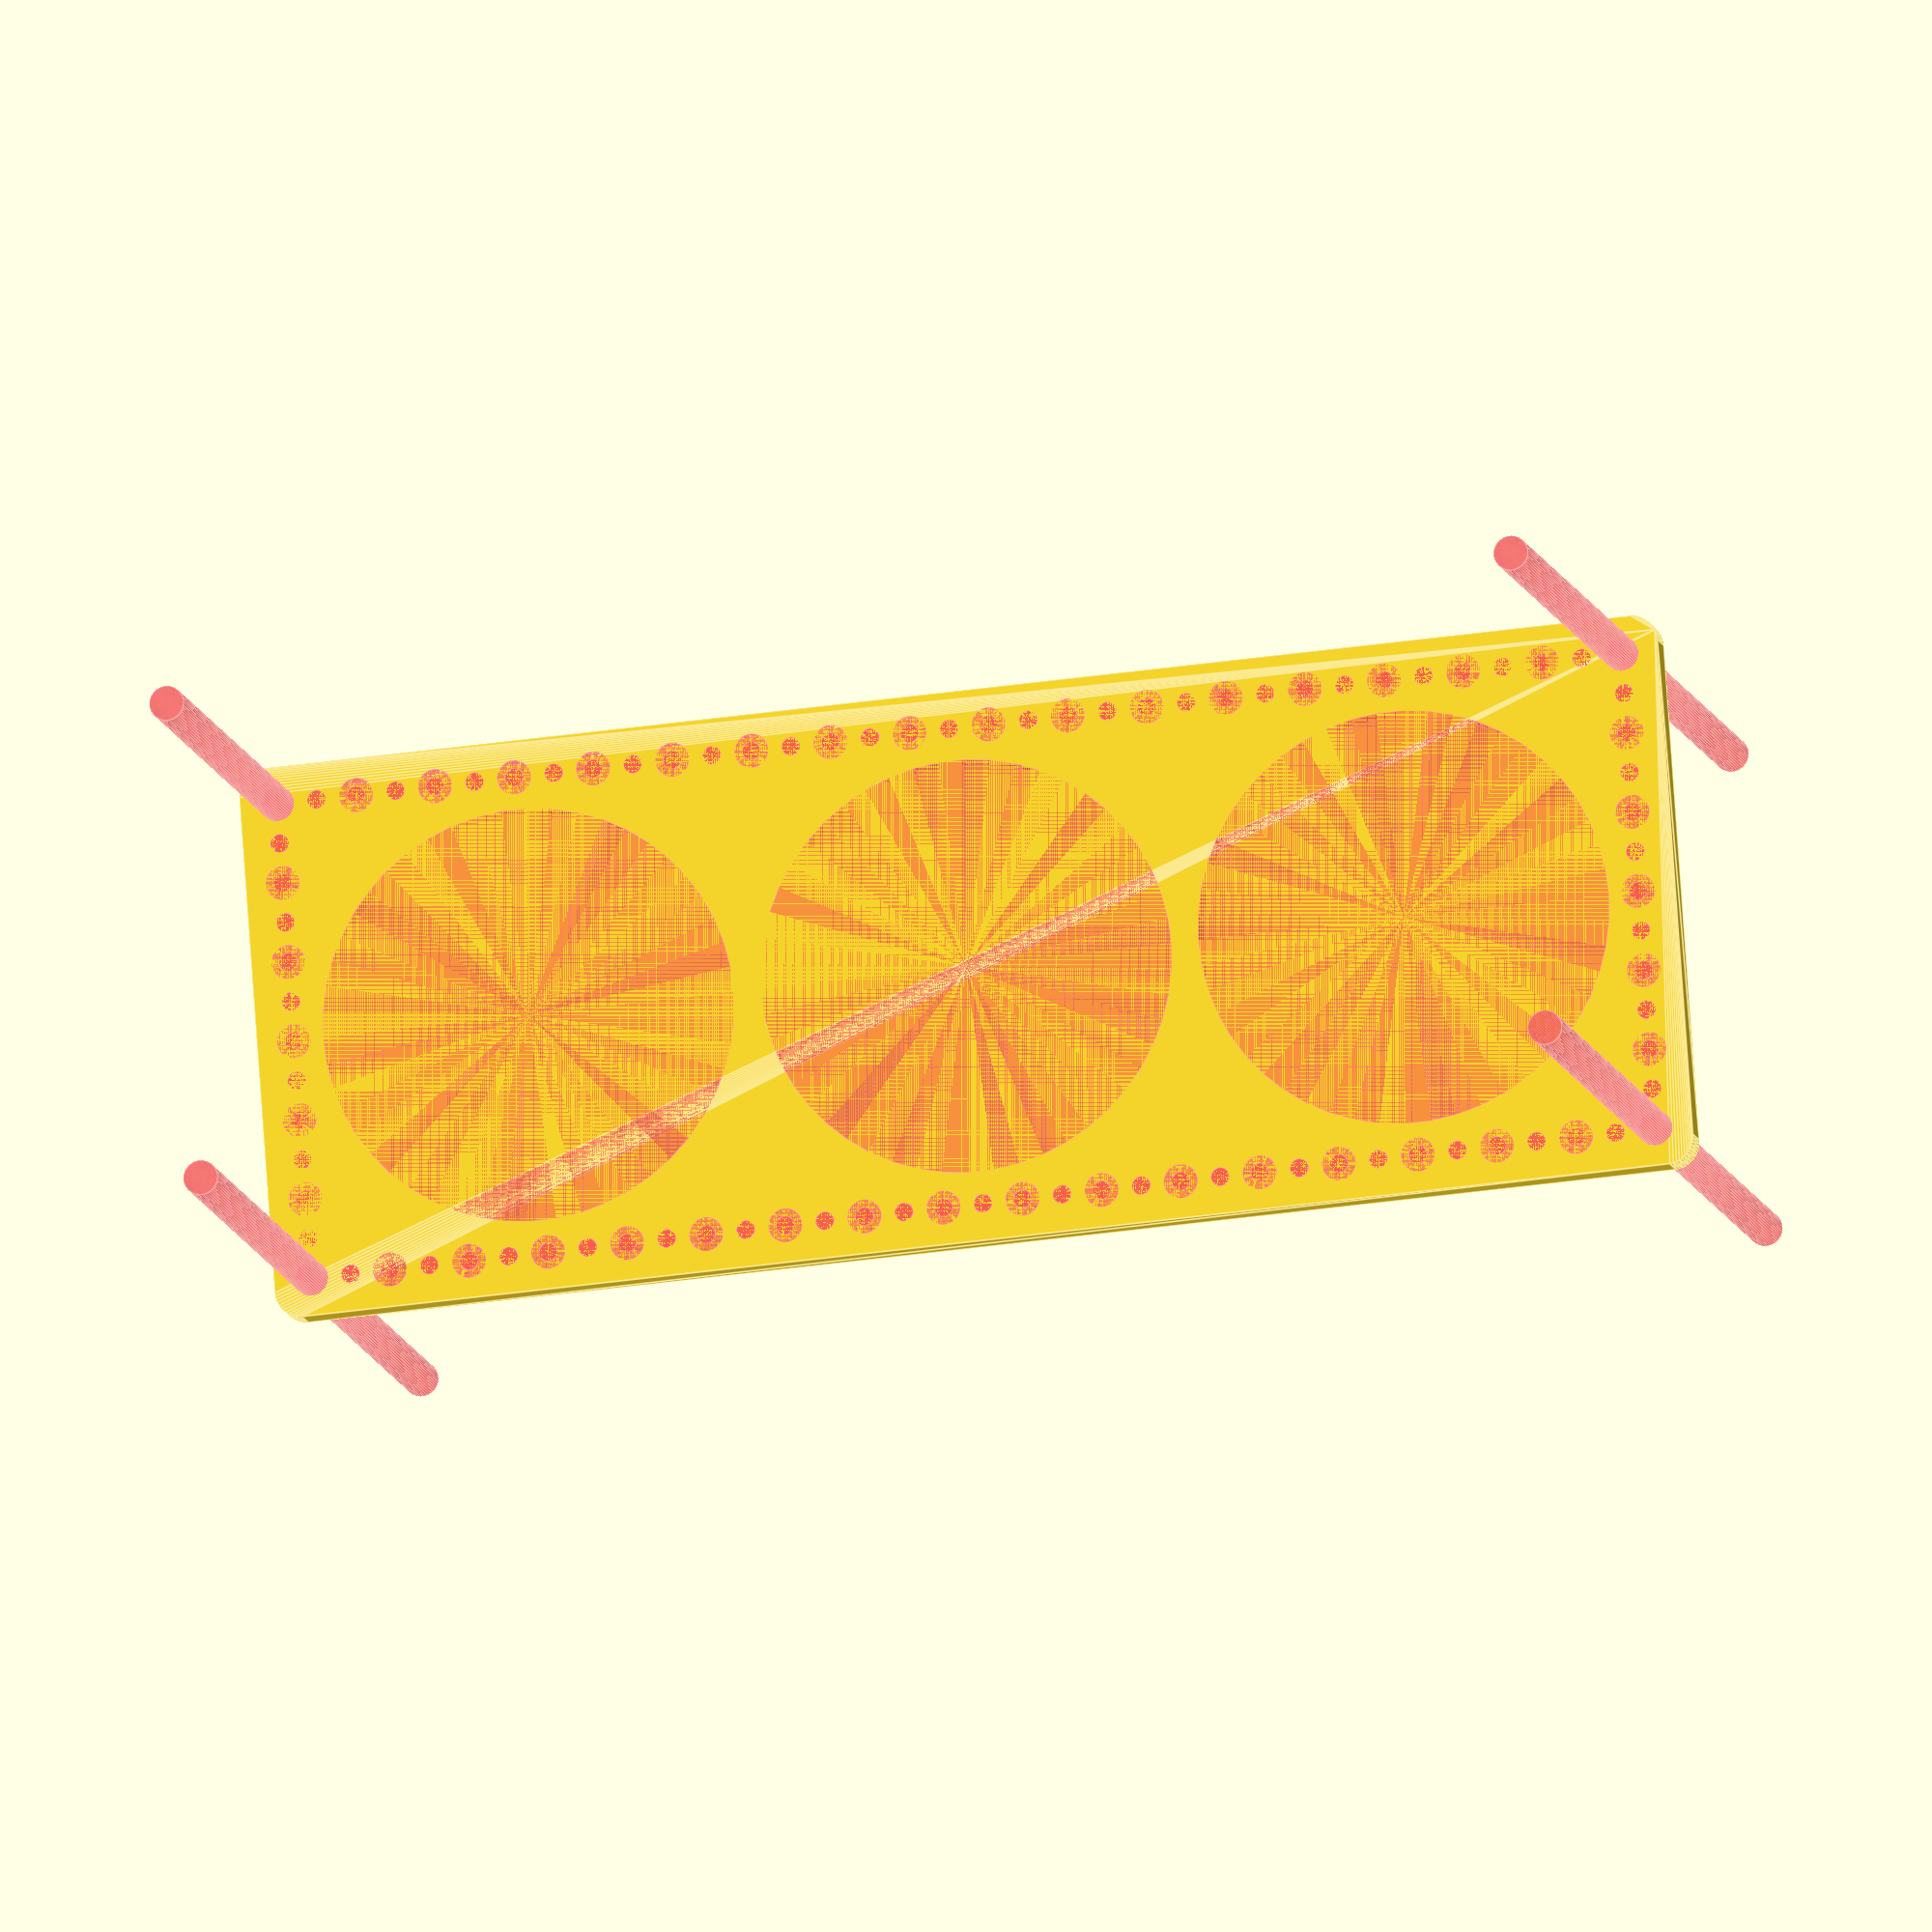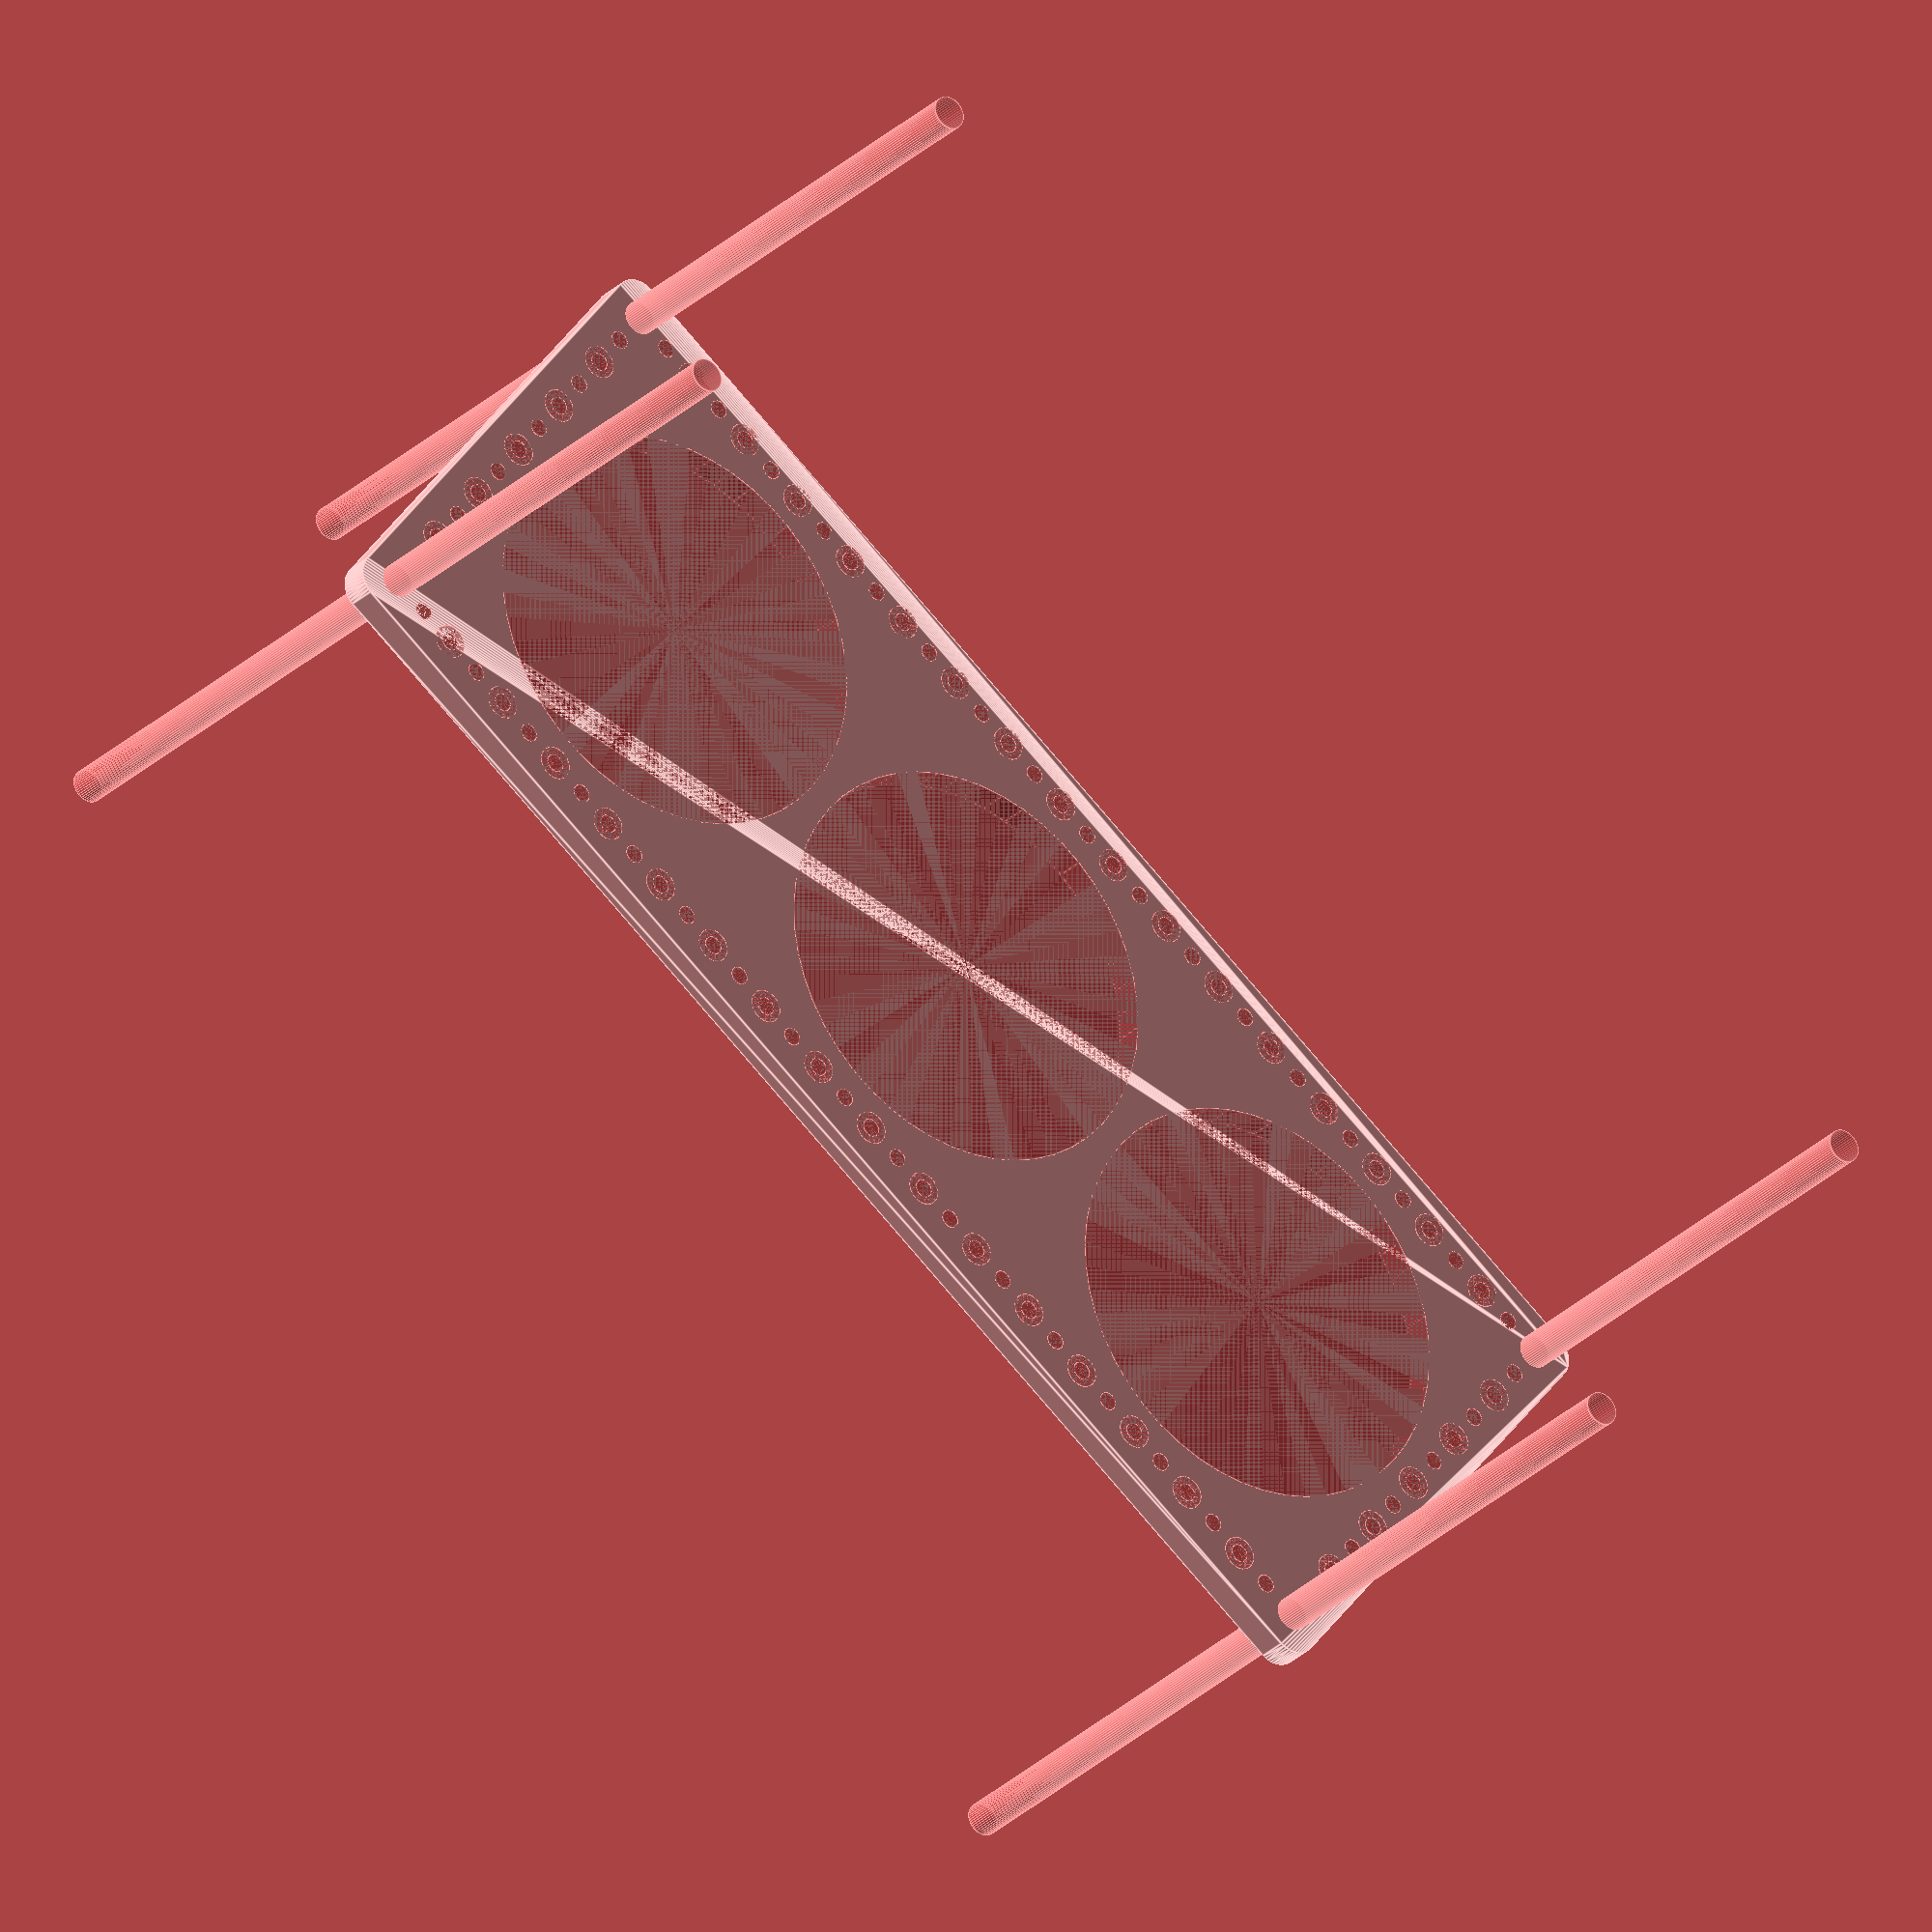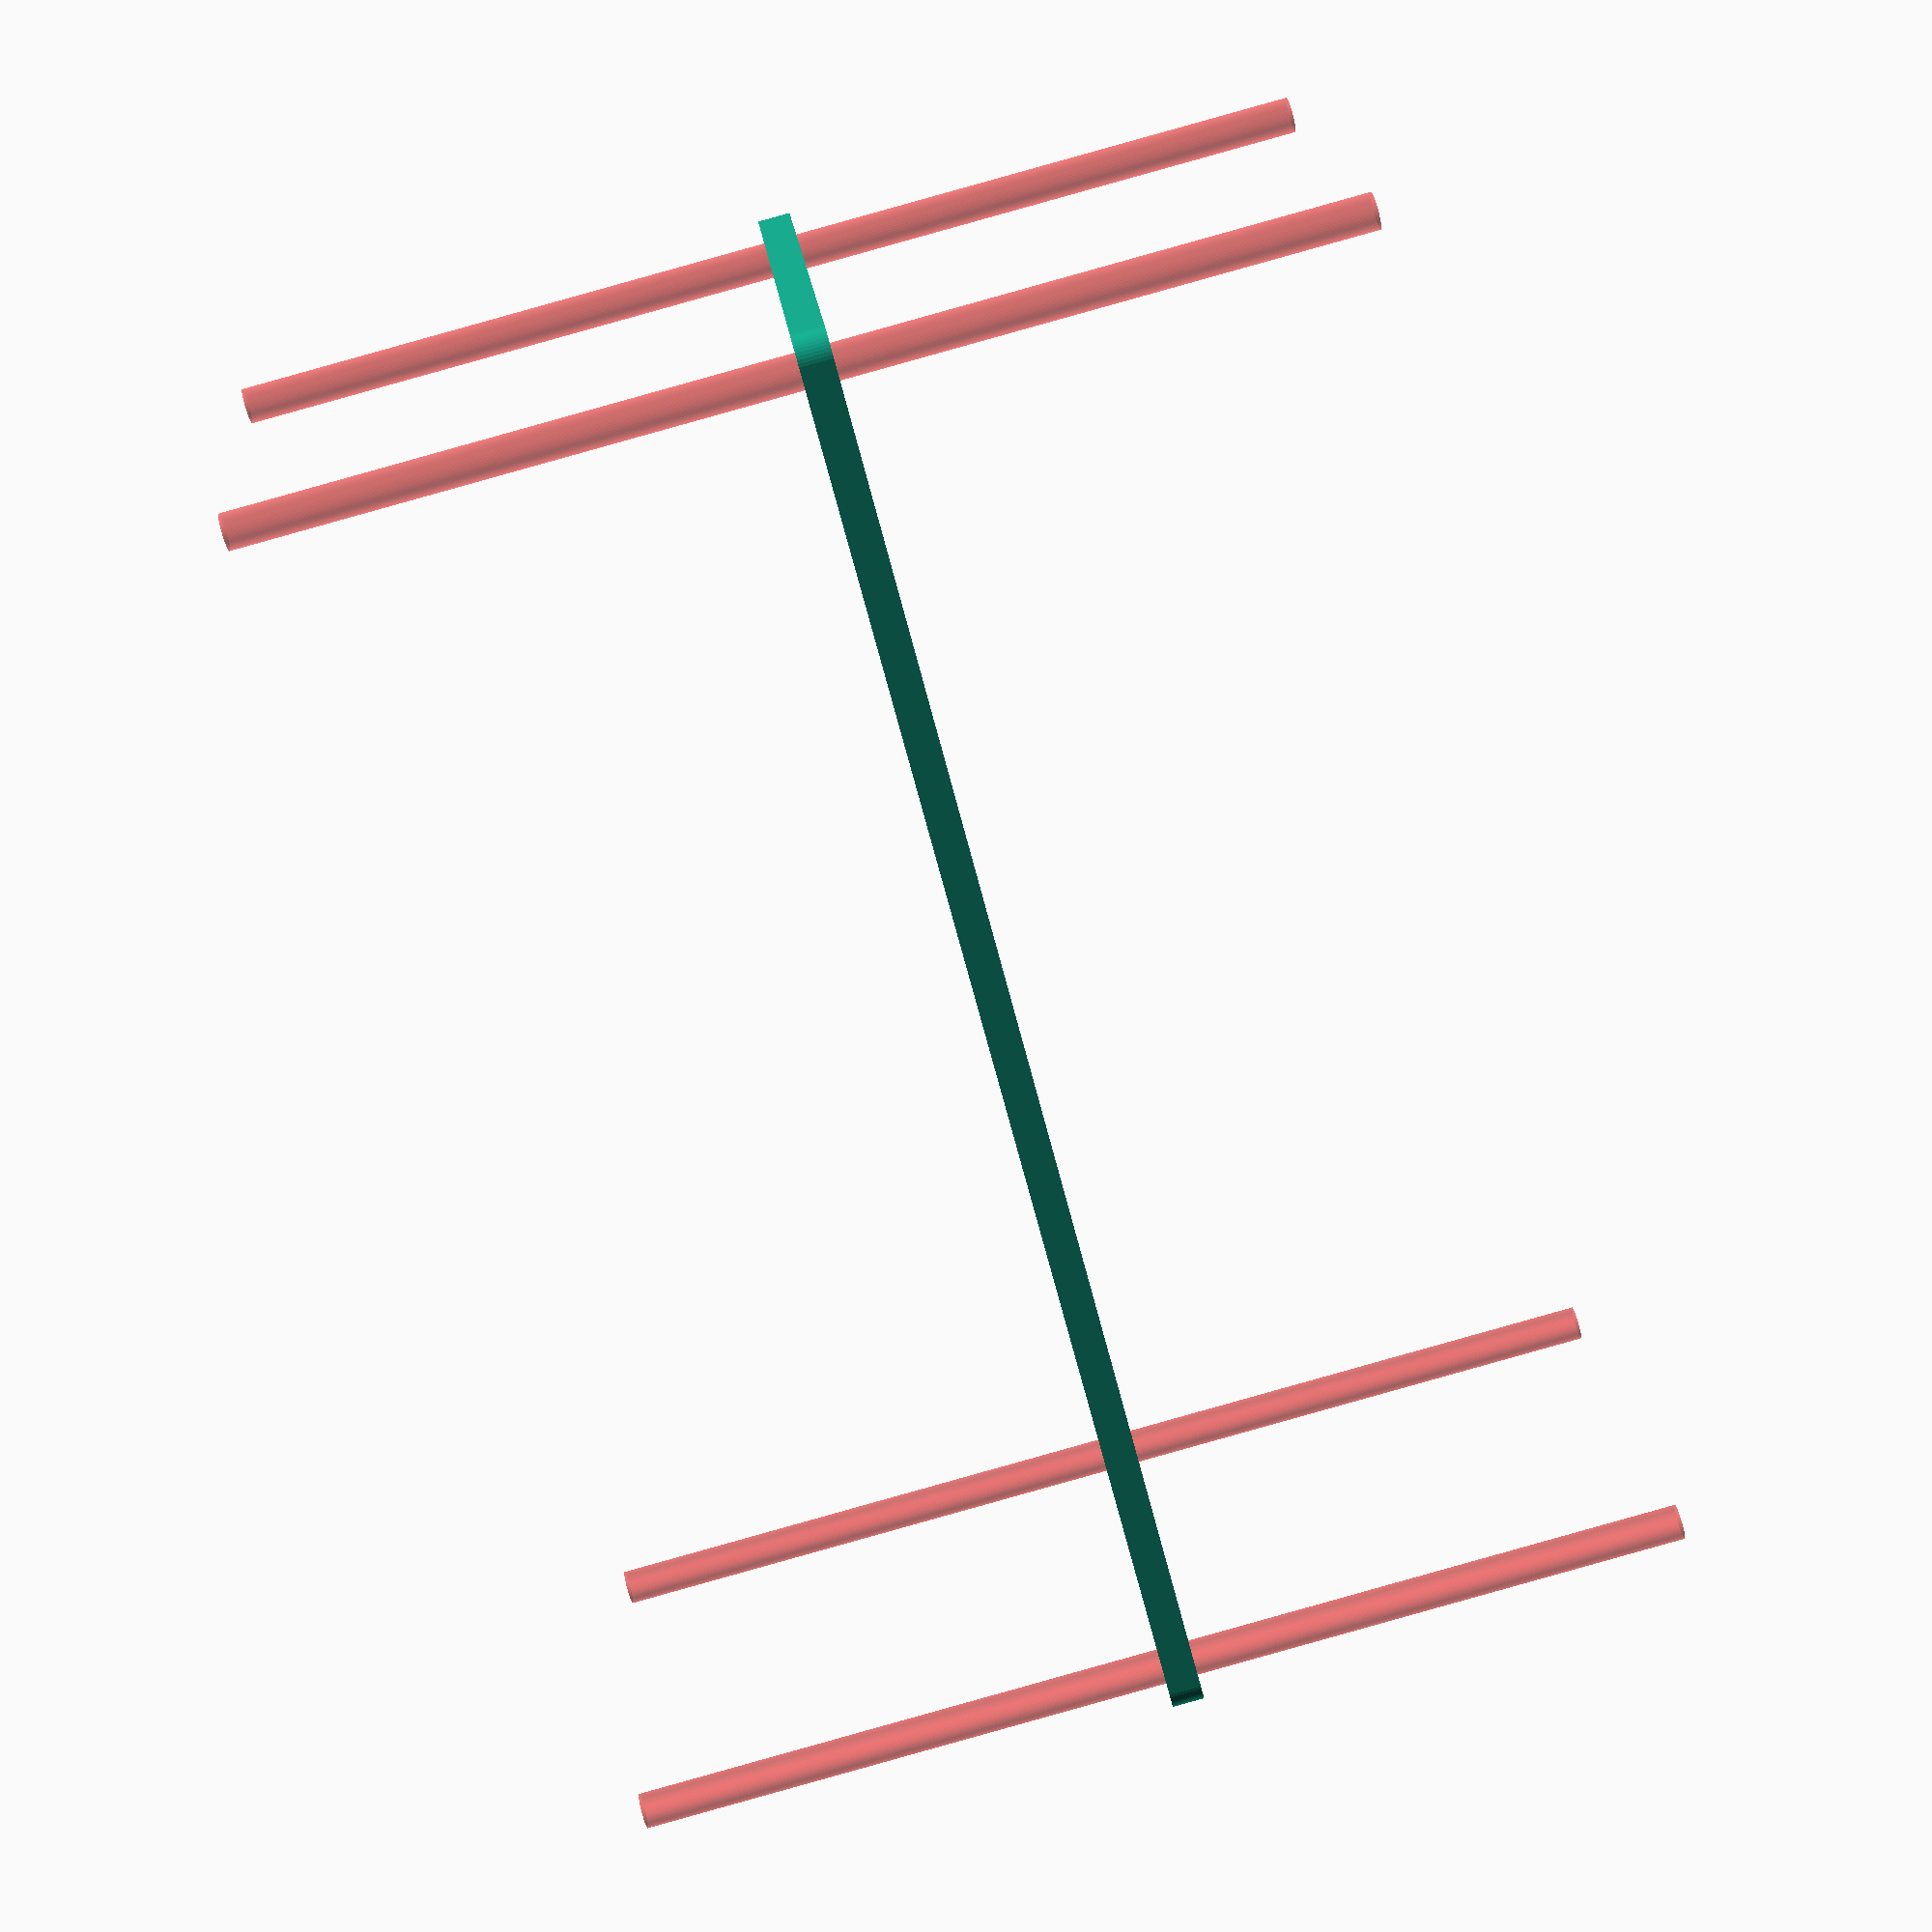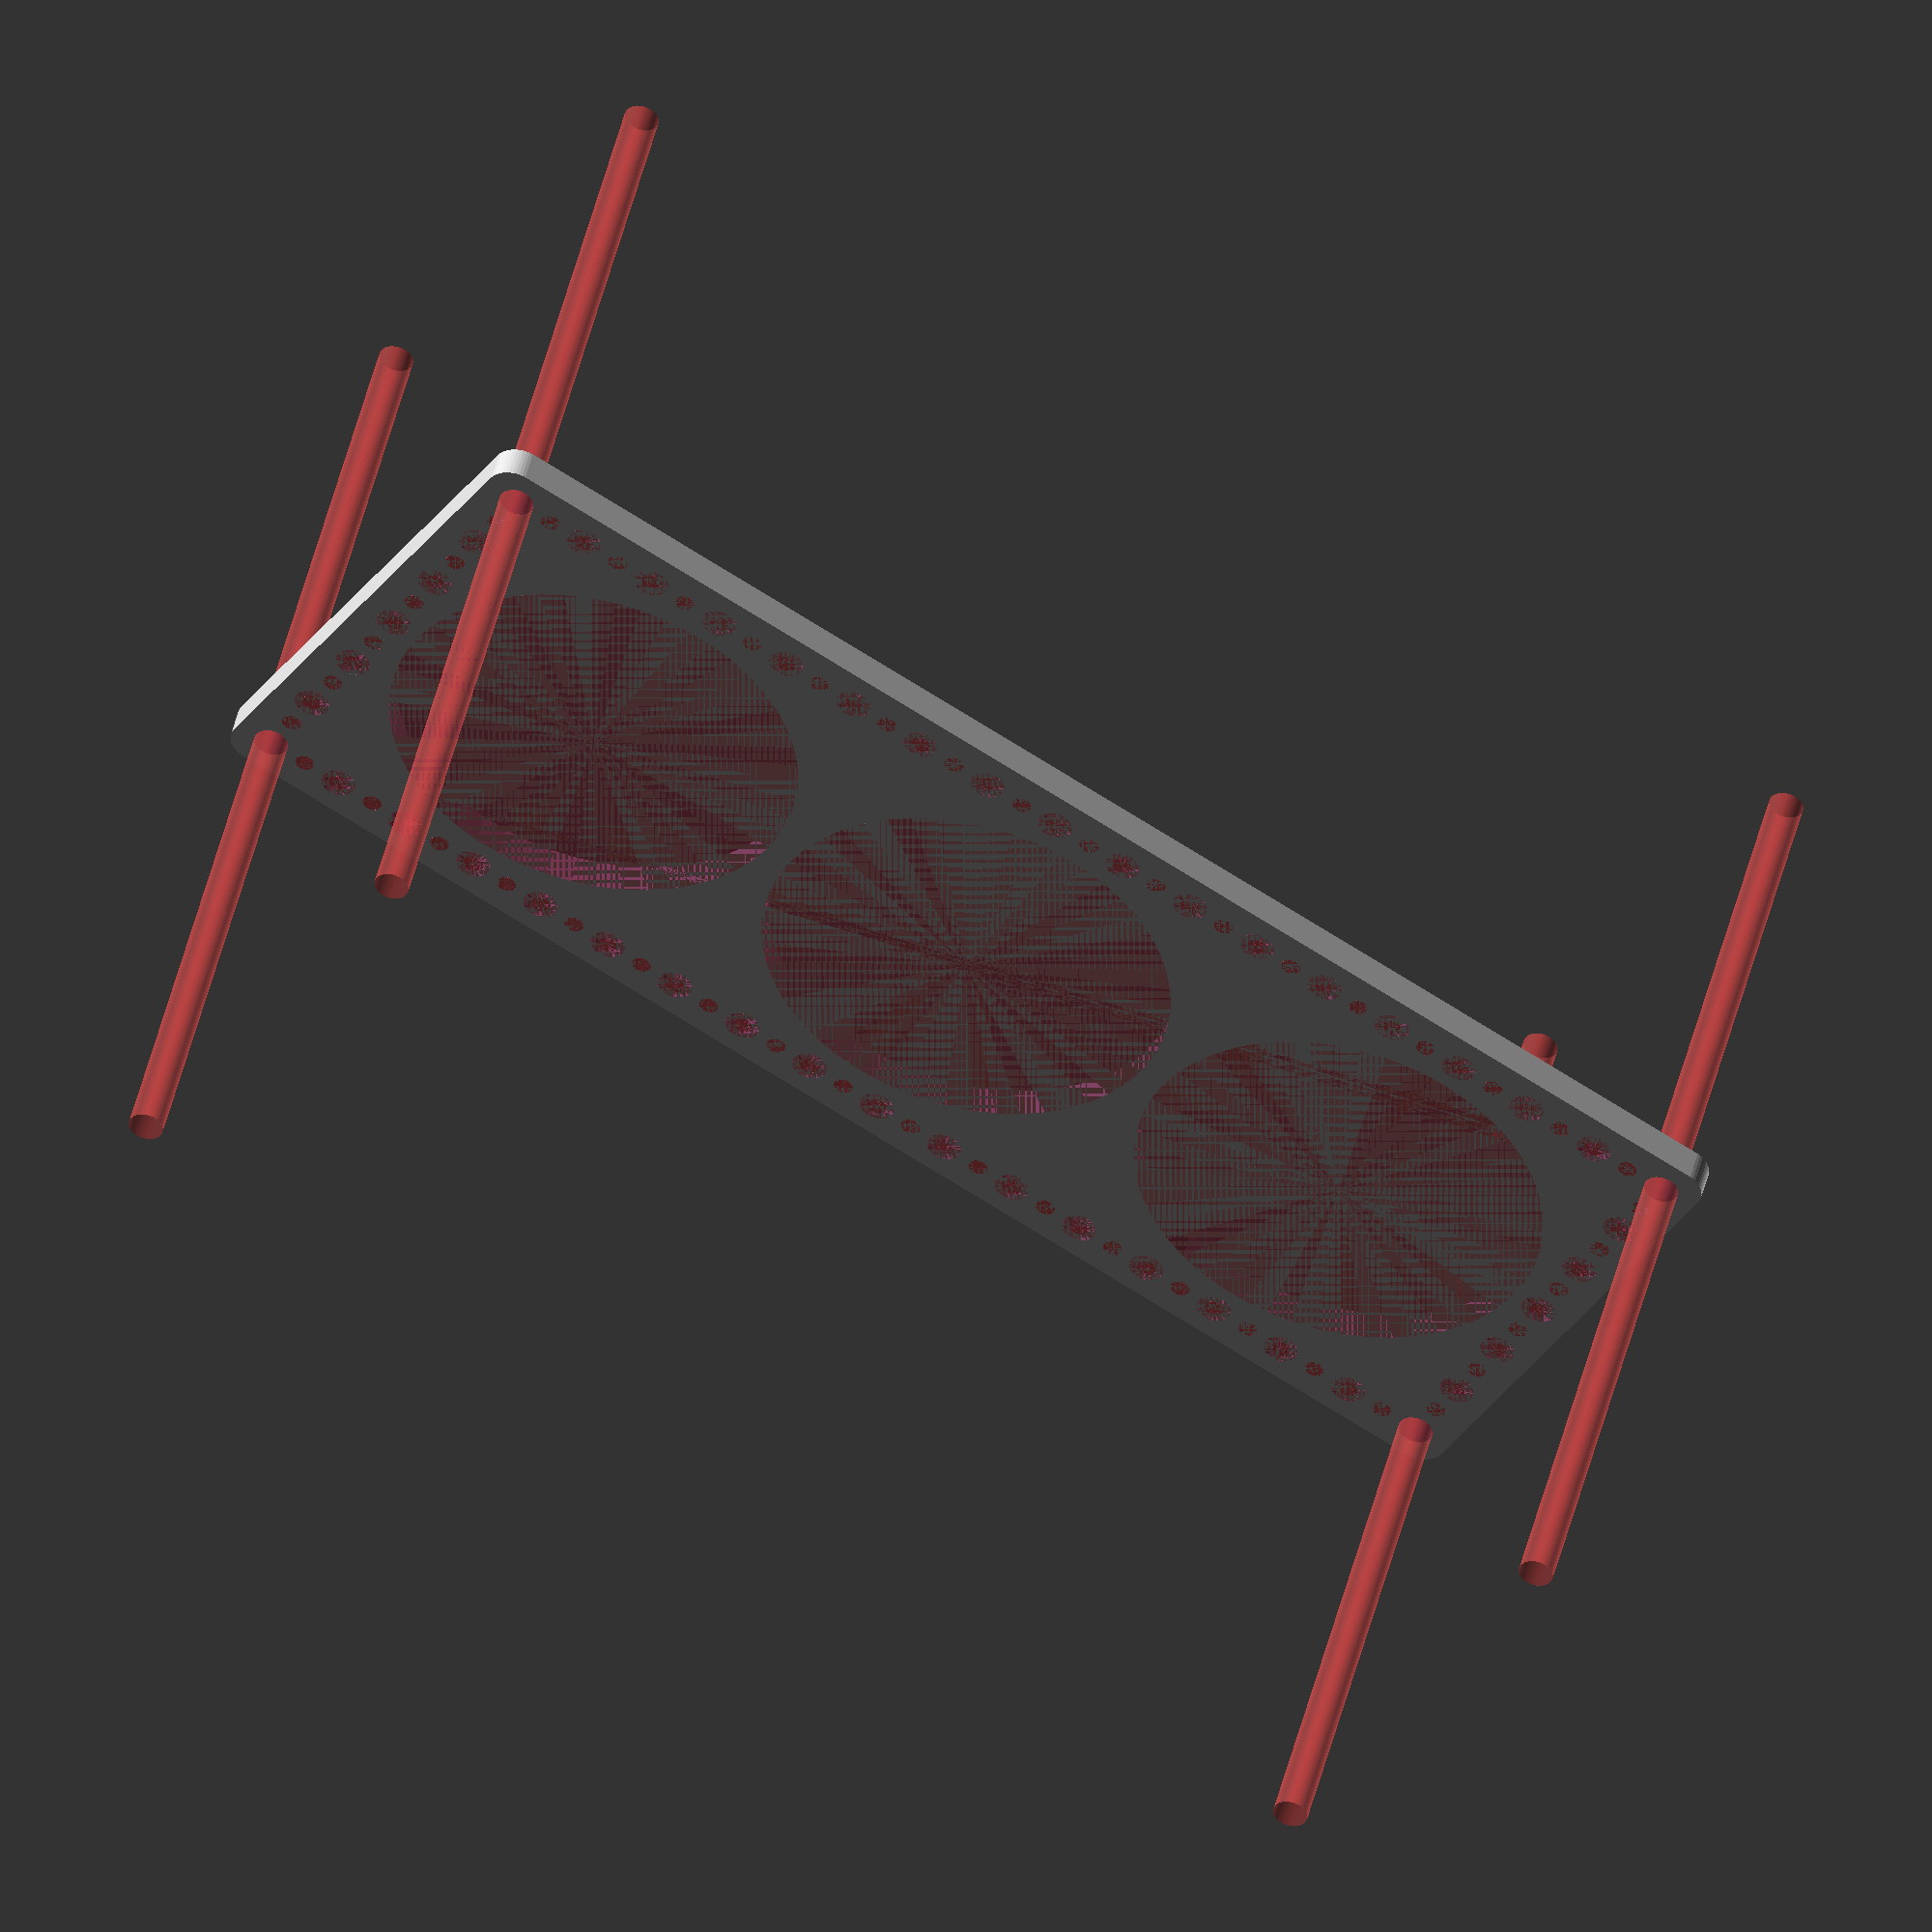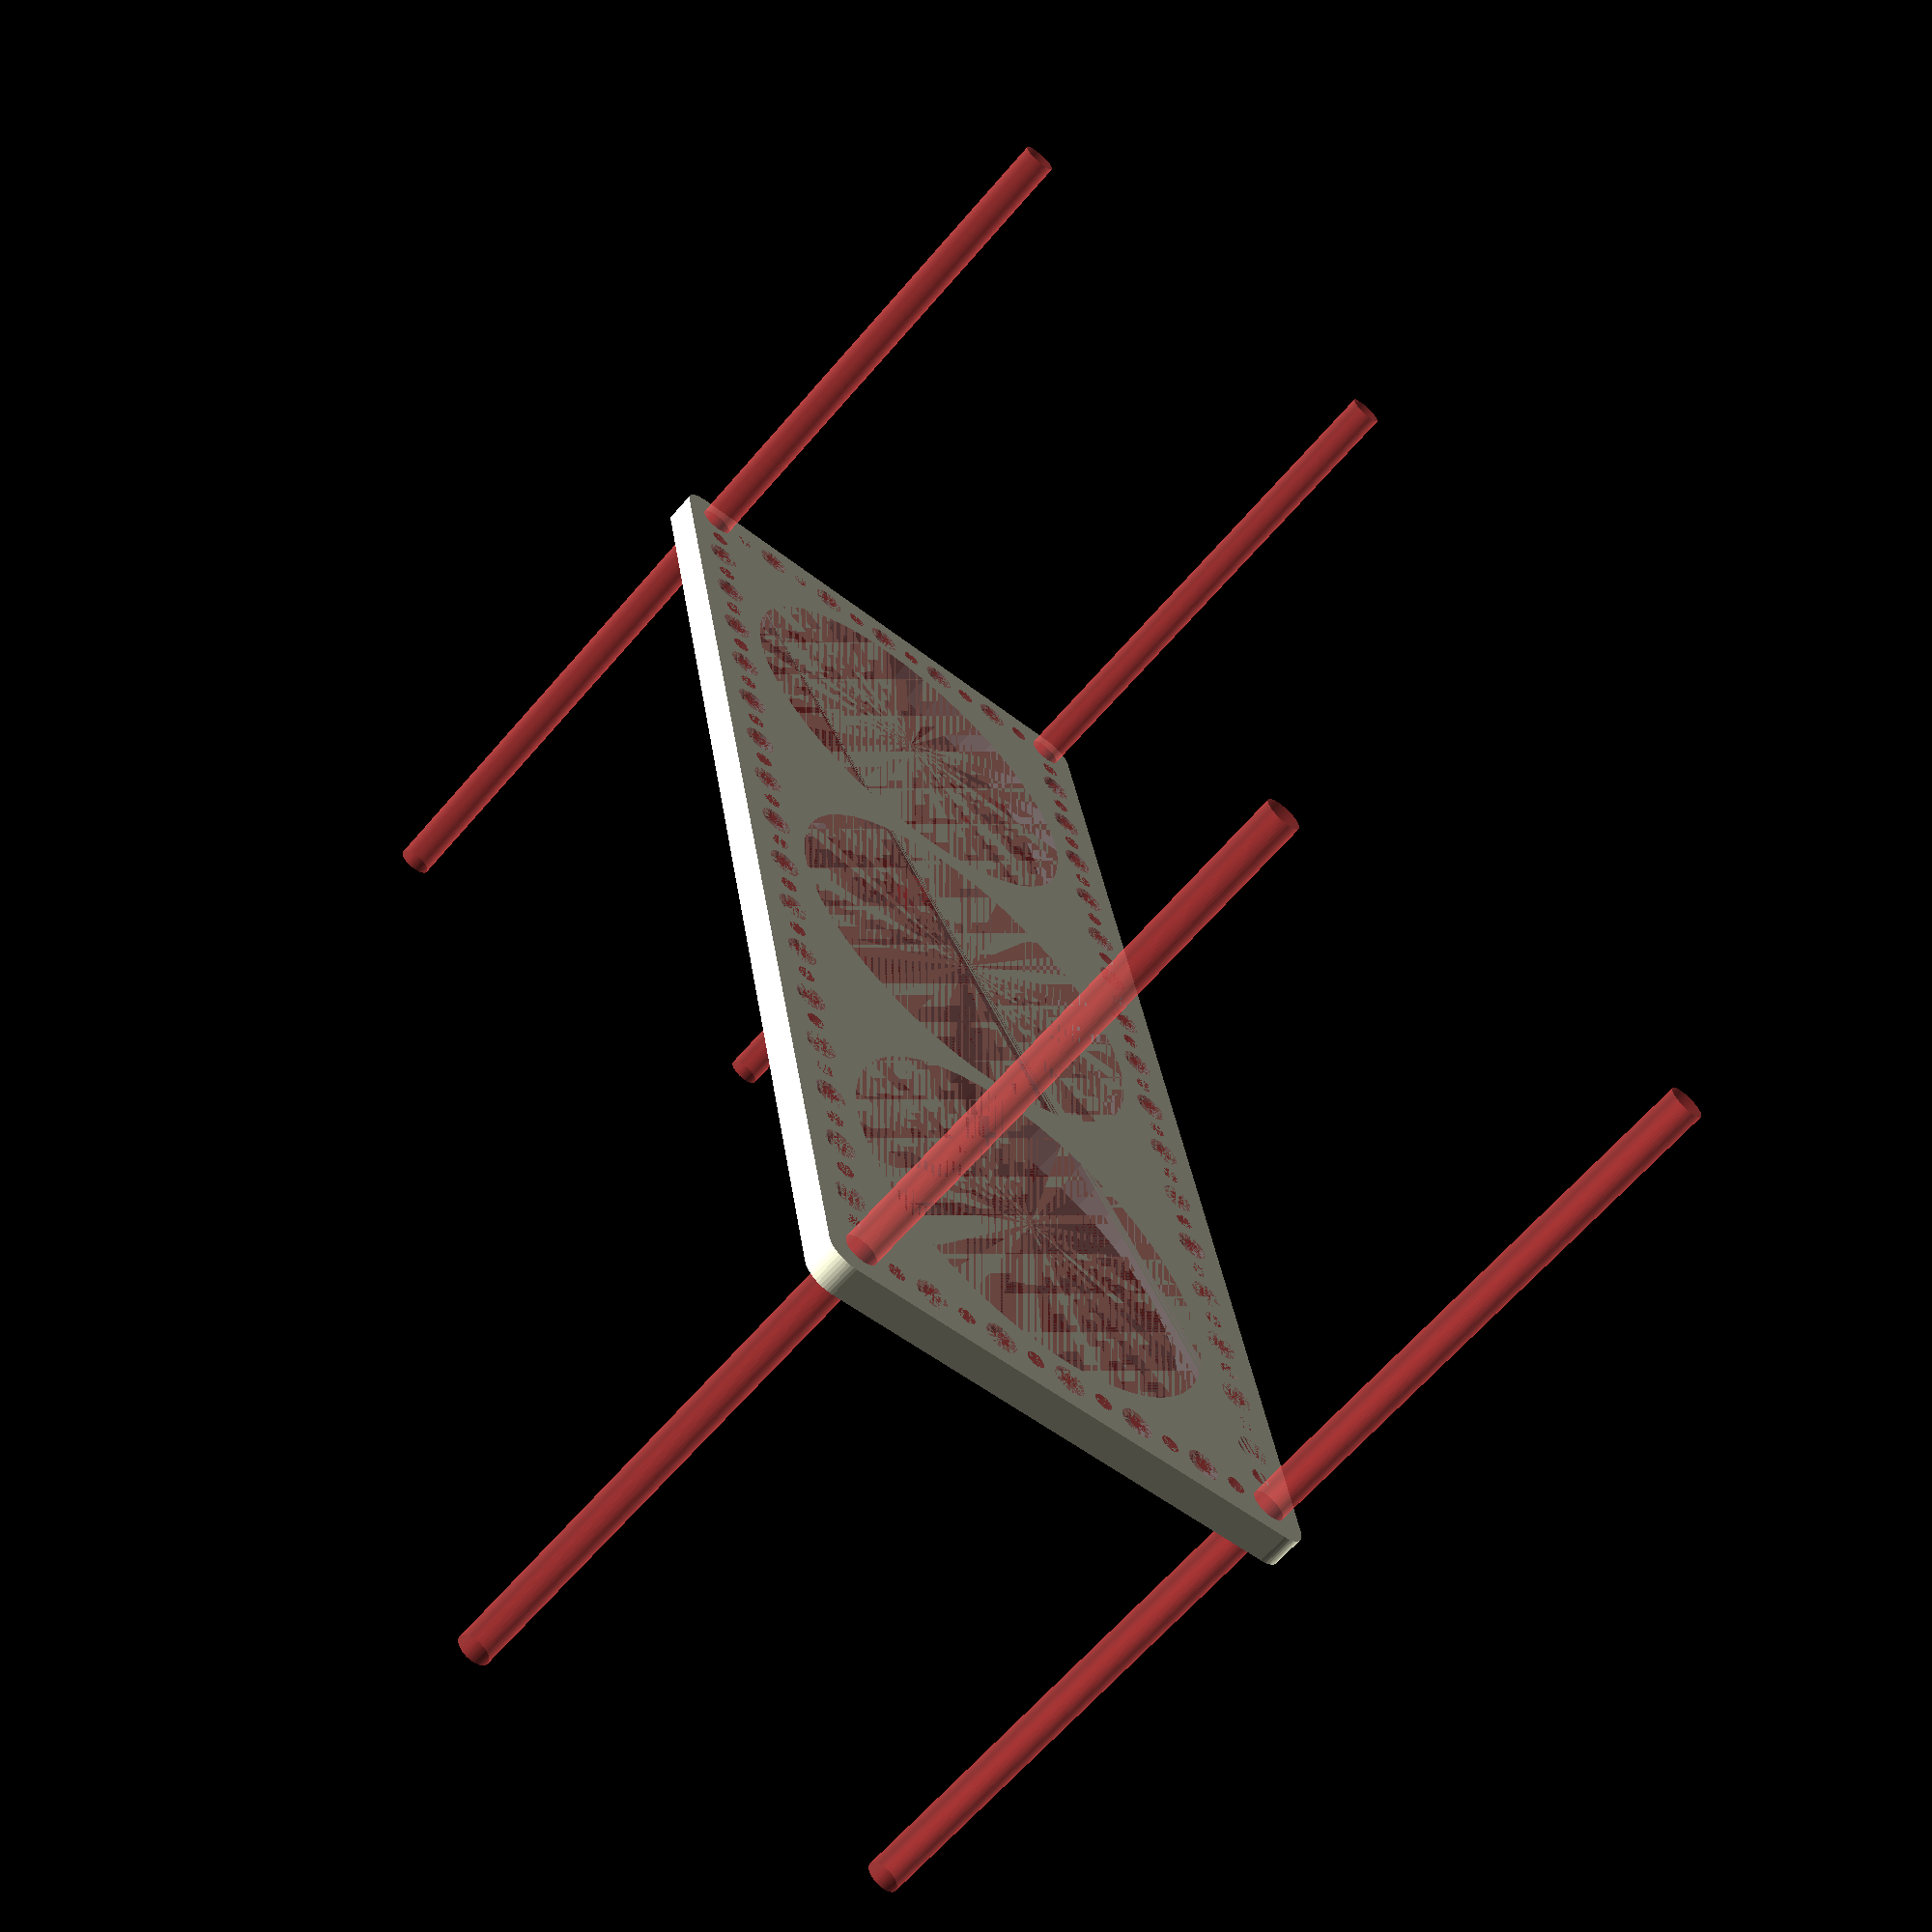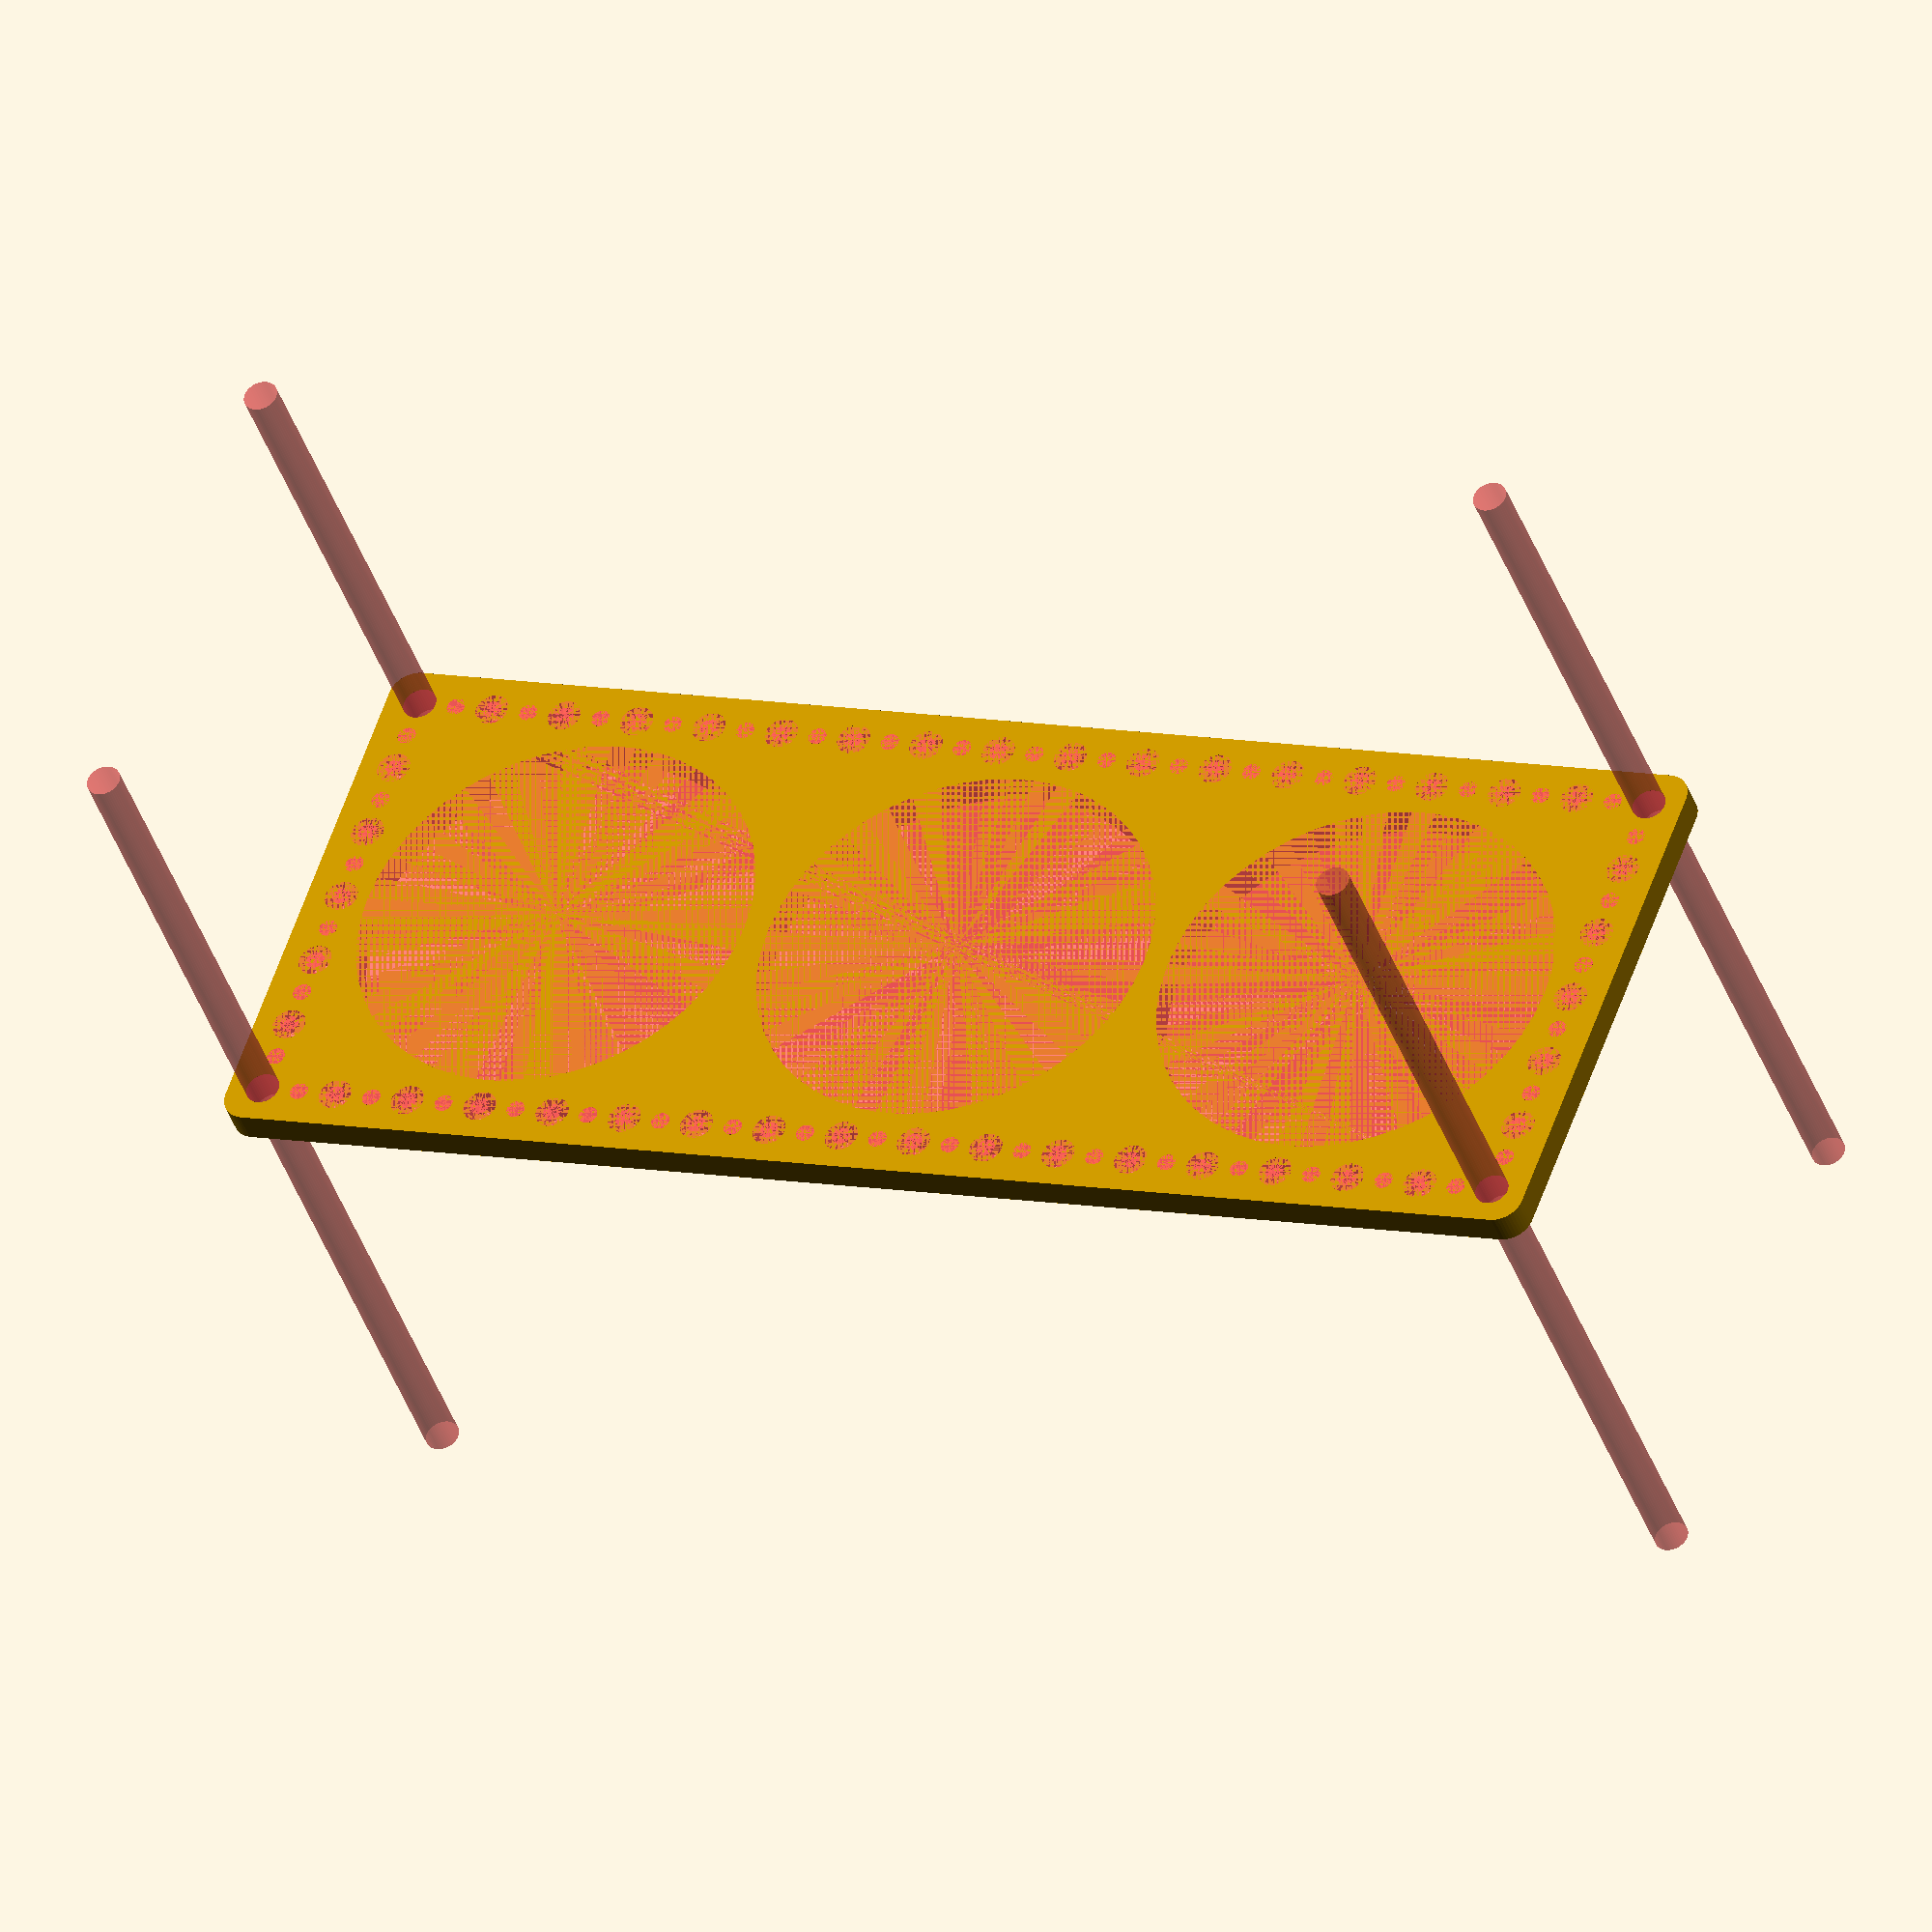
<openscad>
$fn = 50;


difference() {
	union() {
		hull() {
			translate(v = [-129.5000000000, 47.0000000000, 0]) {
				cylinder(h = 6, r = 5);
			}
			translate(v = [129.5000000000, 47.0000000000, 0]) {
				cylinder(h = 6, r = 5);
			}
			translate(v = [-129.5000000000, -47.0000000000, 0]) {
				cylinder(h = 6, r = 5);
			}
			translate(v = [129.5000000000, -47.0000000000, 0]) {
				cylinder(h = 6, r = 5);
			}
		}
	}
	union() {
		#translate(v = [-127.5000000000, -45.0000000000, 0]) {
			cylinder(h = 6, r = 3.2500000000);
		}
		#translate(v = [-127.5000000000, -30.0000000000, 0]) {
			cylinder(h = 6, r = 3.2500000000);
		}
		#translate(v = [-127.5000000000, -15.0000000000, 0]) {
			cylinder(h = 6, r = 3.2500000000);
		}
		#translate(v = [-127.5000000000, 0.0000000000, 0]) {
			cylinder(h = 6, r = 3.2500000000);
		}
		#translate(v = [-127.5000000000, 15.0000000000, 0]) {
			cylinder(h = 6, r = 3.2500000000);
		}
		#translate(v = [-127.5000000000, 30.0000000000, 0]) {
			cylinder(h = 6, r = 3.2500000000);
		}
		#translate(v = [-127.5000000000, 45.0000000000, 0]) {
			cylinder(h = 6, r = 3.2500000000);
		}
		#translate(v = [127.5000000000, -45.0000000000, 0]) {
			cylinder(h = 6, r = 3.2500000000);
		}
		#translate(v = [127.5000000000, -30.0000000000, 0]) {
			cylinder(h = 6, r = 3.2500000000);
		}
		#translate(v = [127.5000000000, -15.0000000000, 0]) {
			cylinder(h = 6, r = 3.2500000000);
		}
		#translate(v = [127.5000000000, 0.0000000000, 0]) {
			cylinder(h = 6, r = 3.2500000000);
		}
		#translate(v = [127.5000000000, 15.0000000000, 0]) {
			cylinder(h = 6, r = 3.2500000000);
		}
		#translate(v = [127.5000000000, 30.0000000000, 0]) {
			cylinder(h = 6, r = 3.2500000000);
		}
		#translate(v = [127.5000000000, 45.0000000000, 0]) {
			cylinder(h = 6, r = 3.2500000000);
		}
		#translate(v = [-127.5000000000, 45.0000000000, 0]) {
			cylinder(h = 6, r = 3.2500000000);
		}
		#translate(v = [-112.5000000000, 45.0000000000, 0]) {
			cylinder(h = 6, r = 3.2500000000);
		}
		#translate(v = [-97.5000000000, 45.0000000000, 0]) {
			cylinder(h = 6, r = 3.2500000000);
		}
		#translate(v = [-82.5000000000, 45.0000000000, 0]) {
			cylinder(h = 6, r = 3.2500000000);
		}
		#translate(v = [-67.5000000000, 45.0000000000, 0]) {
			cylinder(h = 6, r = 3.2500000000);
		}
		#translate(v = [-52.5000000000, 45.0000000000, 0]) {
			cylinder(h = 6, r = 3.2500000000);
		}
		#translate(v = [-37.5000000000, 45.0000000000, 0]) {
			cylinder(h = 6, r = 3.2500000000);
		}
		#translate(v = [-22.5000000000, 45.0000000000, 0]) {
			cylinder(h = 6, r = 3.2500000000);
		}
		#translate(v = [-7.5000000000, 45.0000000000, 0]) {
			cylinder(h = 6, r = 3.2500000000);
		}
		#translate(v = [7.5000000000, 45.0000000000, 0]) {
			cylinder(h = 6, r = 3.2500000000);
		}
		#translate(v = [22.5000000000, 45.0000000000, 0]) {
			cylinder(h = 6, r = 3.2500000000);
		}
		#translate(v = [37.5000000000, 45.0000000000, 0]) {
			cylinder(h = 6, r = 3.2500000000);
		}
		#translate(v = [52.5000000000, 45.0000000000, 0]) {
			cylinder(h = 6, r = 3.2500000000);
		}
		#translate(v = [67.5000000000, 45.0000000000, 0]) {
			cylinder(h = 6, r = 3.2500000000);
		}
		#translate(v = [82.5000000000, 45.0000000000, 0]) {
			cylinder(h = 6, r = 3.2500000000);
		}
		#translate(v = [97.5000000000, 45.0000000000, 0]) {
			cylinder(h = 6, r = 3.2500000000);
		}
		#translate(v = [112.5000000000, 45.0000000000, 0]) {
			cylinder(h = 6, r = 3.2500000000);
		}
		#translate(v = [127.5000000000, 45.0000000000, 0]) {
			cylinder(h = 6, r = 3.2500000000);
		}
		#translate(v = [-127.5000000000, -45.0000000000, 0]) {
			cylinder(h = 6, r = 3.2500000000);
		}
		#translate(v = [-112.5000000000, -45.0000000000, 0]) {
			cylinder(h = 6, r = 3.2500000000);
		}
		#translate(v = [-97.5000000000, -45.0000000000, 0]) {
			cylinder(h = 6, r = 3.2500000000);
		}
		#translate(v = [-82.5000000000, -45.0000000000, 0]) {
			cylinder(h = 6, r = 3.2500000000);
		}
		#translate(v = [-67.5000000000, -45.0000000000, 0]) {
			cylinder(h = 6, r = 3.2500000000);
		}
		#translate(v = [-52.5000000000, -45.0000000000, 0]) {
			cylinder(h = 6, r = 3.2500000000);
		}
		#translate(v = [-37.5000000000, -45.0000000000, 0]) {
			cylinder(h = 6, r = 3.2500000000);
		}
		#translate(v = [-22.5000000000, -45.0000000000, 0]) {
			cylinder(h = 6, r = 3.2500000000);
		}
		#translate(v = [-7.5000000000, -45.0000000000, 0]) {
			cylinder(h = 6, r = 3.2500000000);
		}
		#translate(v = [7.5000000000, -45.0000000000, 0]) {
			cylinder(h = 6, r = 3.2500000000);
		}
		#translate(v = [22.5000000000, -45.0000000000, 0]) {
			cylinder(h = 6, r = 3.2500000000);
		}
		#translate(v = [37.5000000000, -45.0000000000, 0]) {
			cylinder(h = 6, r = 3.2500000000);
		}
		#translate(v = [52.5000000000, -45.0000000000, 0]) {
			cylinder(h = 6, r = 3.2500000000);
		}
		#translate(v = [67.5000000000, -45.0000000000, 0]) {
			cylinder(h = 6, r = 3.2500000000);
		}
		#translate(v = [82.5000000000, -45.0000000000, 0]) {
			cylinder(h = 6, r = 3.2500000000);
		}
		#translate(v = [97.5000000000, -45.0000000000, 0]) {
			cylinder(h = 6, r = 3.2500000000);
		}
		#translate(v = [112.5000000000, -45.0000000000, 0]) {
			cylinder(h = 6, r = 3.2500000000);
		}
		#translate(v = [127.5000000000, -45.0000000000, 0]) {
			cylinder(h = 6, r = 3.2500000000);
		}
		#translate(v = [-127.5000000000, -45.0000000000, -100.0000000000]) {
			cylinder(h = 200, r = 3.2500000000);
		}
		#translate(v = [-127.5000000000, 45.0000000000, -100.0000000000]) {
			cylinder(h = 200, r = 3.2500000000);
		}
		#translate(v = [127.5000000000, -45.0000000000, -100.0000000000]) {
			cylinder(h = 200, r = 3.2500000000);
		}
		#translate(v = [127.5000000000, 45.0000000000, -100.0000000000]) {
			cylinder(h = 200, r = 3.2500000000);
		}
		#translate(v = [-127.5000000000, -45.0000000000, 0]) {
			cylinder(h = 6, r = 1.8000000000);
		}
		#translate(v = [-127.5000000000, -37.5000000000, 0]) {
			cylinder(h = 6, r = 1.8000000000);
		}
		#translate(v = [-127.5000000000, -30.0000000000, 0]) {
			cylinder(h = 6, r = 1.8000000000);
		}
		#translate(v = [-127.5000000000, -22.5000000000, 0]) {
			cylinder(h = 6, r = 1.8000000000);
		}
		#translate(v = [-127.5000000000, -15.0000000000, 0]) {
			cylinder(h = 6, r = 1.8000000000);
		}
		#translate(v = [-127.5000000000, -7.5000000000, 0]) {
			cylinder(h = 6, r = 1.8000000000);
		}
		#translate(v = [-127.5000000000, 0.0000000000, 0]) {
			cylinder(h = 6, r = 1.8000000000);
		}
		#translate(v = [-127.5000000000, 7.5000000000, 0]) {
			cylinder(h = 6, r = 1.8000000000);
		}
		#translate(v = [-127.5000000000, 15.0000000000, 0]) {
			cylinder(h = 6, r = 1.8000000000);
		}
		#translate(v = [-127.5000000000, 22.5000000000, 0]) {
			cylinder(h = 6, r = 1.8000000000);
		}
		#translate(v = [-127.5000000000, 30.0000000000, 0]) {
			cylinder(h = 6, r = 1.8000000000);
		}
		#translate(v = [-127.5000000000, 37.5000000000, 0]) {
			cylinder(h = 6, r = 1.8000000000);
		}
		#translate(v = [-127.5000000000, 45.0000000000, 0]) {
			cylinder(h = 6, r = 1.8000000000);
		}
		#translate(v = [127.5000000000, -45.0000000000, 0]) {
			cylinder(h = 6, r = 1.8000000000);
		}
		#translate(v = [127.5000000000, -37.5000000000, 0]) {
			cylinder(h = 6, r = 1.8000000000);
		}
		#translate(v = [127.5000000000, -30.0000000000, 0]) {
			cylinder(h = 6, r = 1.8000000000);
		}
		#translate(v = [127.5000000000, -22.5000000000, 0]) {
			cylinder(h = 6, r = 1.8000000000);
		}
		#translate(v = [127.5000000000, -15.0000000000, 0]) {
			cylinder(h = 6, r = 1.8000000000);
		}
		#translate(v = [127.5000000000, -7.5000000000, 0]) {
			cylinder(h = 6, r = 1.8000000000);
		}
		#translate(v = [127.5000000000, 0.0000000000, 0]) {
			cylinder(h = 6, r = 1.8000000000);
		}
		#translate(v = [127.5000000000, 7.5000000000, 0]) {
			cylinder(h = 6, r = 1.8000000000);
		}
		#translate(v = [127.5000000000, 15.0000000000, 0]) {
			cylinder(h = 6, r = 1.8000000000);
		}
		#translate(v = [127.5000000000, 22.5000000000, 0]) {
			cylinder(h = 6, r = 1.8000000000);
		}
		#translate(v = [127.5000000000, 30.0000000000, 0]) {
			cylinder(h = 6, r = 1.8000000000);
		}
		#translate(v = [127.5000000000, 37.5000000000, 0]) {
			cylinder(h = 6, r = 1.8000000000);
		}
		#translate(v = [127.5000000000, 45.0000000000, 0]) {
			cylinder(h = 6, r = 1.8000000000);
		}
		#translate(v = [-127.5000000000, 45.0000000000, 0]) {
			cylinder(h = 6, r = 1.8000000000);
		}
		#translate(v = [-120.0000000000, 45.0000000000, 0]) {
			cylinder(h = 6, r = 1.8000000000);
		}
		#translate(v = [-112.5000000000, 45.0000000000, 0]) {
			cylinder(h = 6, r = 1.8000000000);
		}
		#translate(v = [-105.0000000000, 45.0000000000, 0]) {
			cylinder(h = 6, r = 1.8000000000);
		}
		#translate(v = [-97.5000000000, 45.0000000000, 0]) {
			cylinder(h = 6, r = 1.8000000000);
		}
		#translate(v = [-90.0000000000, 45.0000000000, 0]) {
			cylinder(h = 6, r = 1.8000000000);
		}
		#translate(v = [-82.5000000000, 45.0000000000, 0]) {
			cylinder(h = 6, r = 1.8000000000);
		}
		#translate(v = [-75.0000000000, 45.0000000000, 0]) {
			cylinder(h = 6, r = 1.8000000000);
		}
		#translate(v = [-67.5000000000, 45.0000000000, 0]) {
			cylinder(h = 6, r = 1.8000000000);
		}
		#translate(v = [-60.0000000000, 45.0000000000, 0]) {
			cylinder(h = 6, r = 1.8000000000);
		}
		#translate(v = [-52.5000000000, 45.0000000000, 0]) {
			cylinder(h = 6, r = 1.8000000000);
		}
		#translate(v = [-45.0000000000, 45.0000000000, 0]) {
			cylinder(h = 6, r = 1.8000000000);
		}
		#translate(v = [-37.5000000000, 45.0000000000, 0]) {
			cylinder(h = 6, r = 1.8000000000);
		}
		#translate(v = [-30.0000000000, 45.0000000000, 0]) {
			cylinder(h = 6, r = 1.8000000000);
		}
		#translate(v = [-22.5000000000, 45.0000000000, 0]) {
			cylinder(h = 6, r = 1.8000000000);
		}
		#translate(v = [-15.0000000000, 45.0000000000, 0]) {
			cylinder(h = 6, r = 1.8000000000);
		}
		#translate(v = [-7.5000000000, 45.0000000000, 0]) {
			cylinder(h = 6, r = 1.8000000000);
		}
		#translate(v = [0.0000000000, 45.0000000000, 0]) {
			cylinder(h = 6, r = 1.8000000000);
		}
		#translate(v = [7.5000000000, 45.0000000000, 0]) {
			cylinder(h = 6, r = 1.8000000000);
		}
		#translate(v = [15.0000000000, 45.0000000000, 0]) {
			cylinder(h = 6, r = 1.8000000000);
		}
		#translate(v = [22.5000000000, 45.0000000000, 0]) {
			cylinder(h = 6, r = 1.8000000000);
		}
		#translate(v = [30.0000000000, 45.0000000000, 0]) {
			cylinder(h = 6, r = 1.8000000000);
		}
		#translate(v = [37.5000000000, 45.0000000000, 0]) {
			cylinder(h = 6, r = 1.8000000000);
		}
		#translate(v = [45.0000000000, 45.0000000000, 0]) {
			cylinder(h = 6, r = 1.8000000000);
		}
		#translate(v = [52.5000000000, 45.0000000000, 0]) {
			cylinder(h = 6, r = 1.8000000000);
		}
		#translate(v = [60.0000000000, 45.0000000000, 0]) {
			cylinder(h = 6, r = 1.8000000000);
		}
		#translate(v = [67.5000000000, 45.0000000000, 0]) {
			cylinder(h = 6, r = 1.8000000000);
		}
		#translate(v = [75.0000000000, 45.0000000000, 0]) {
			cylinder(h = 6, r = 1.8000000000);
		}
		#translate(v = [82.5000000000, 45.0000000000, 0]) {
			cylinder(h = 6, r = 1.8000000000);
		}
		#translate(v = [90.0000000000, 45.0000000000, 0]) {
			cylinder(h = 6, r = 1.8000000000);
		}
		#translate(v = [97.5000000000, 45.0000000000, 0]) {
			cylinder(h = 6, r = 1.8000000000);
		}
		#translate(v = [105.0000000000, 45.0000000000, 0]) {
			cylinder(h = 6, r = 1.8000000000);
		}
		#translate(v = [112.5000000000, 45.0000000000, 0]) {
			cylinder(h = 6, r = 1.8000000000);
		}
		#translate(v = [120.0000000000, 45.0000000000, 0]) {
			cylinder(h = 6, r = 1.8000000000);
		}
		#translate(v = [127.5000000000, 45.0000000000, 0]) {
			cylinder(h = 6, r = 1.8000000000);
		}
		#translate(v = [-127.5000000000, -45.0000000000, 0]) {
			cylinder(h = 6, r = 1.8000000000);
		}
		#translate(v = [-120.0000000000, -45.0000000000, 0]) {
			cylinder(h = 6, r = 1.8000000000);
		}
		#translate(v = [-112.5000000000, -45.0000000000, 0]) {
			cylinder(h = 6, r = 1.8000000000);
		}
		#translate(v = [-105.0000000000, -45.0000000000, 0]) {
			cylinder(h = 6, r = 1.8000000000);
		}
		#translate(v = [-97.5000000000, -45.0000000000, 0]) {
			cylinder(h = 6, r = 1.8000000000);
		}
		#translate(v = [-90.0000000000, -45.0000000000, 0]) {
			cylinder(h = 6, r = 1.8000000000);
		}
		#translate(v = [-82.5000000000, -45.0000000000, 0]) {
			cylinder(h = 6, r = 1.8000000000);
		}
		#translate(v = [-75.0000000000, -45.0000000000, 0]) {
			cylinder(h = 6, r = 1.8000000000);
		}
		#translate(v = [-67.5000000000, -45.0000000000, 0]) {
			cylinder(h = 6, r = 1.8000000000);
		}
		#translate(v = [-60.0000000000, -45.0000000000, 0]) {
			cylinder(h = 6, r = 1.8000000000);
		}
		#translate(v = [-52.5000000000, -45.0000000000, 0]) {
			cylinder(h = 6, r = 1.8000000000);
		}
		#translate(v = [-45.0000000000, -45.0000000000, 0]) {
			cylinder(h = 6, r = 1.8000000000);
		}
		#translate(v = [-37.5000000000, -45.0000000000, 0]) {
			cylinder(h = 6, r = 1.8000000000);
		}
		#translate(v = [-30.0000000000, -45.0000000000, 0]) {
			cylinder(h = 6, r = 1.8000000000);
		}
		#translate(v = [-22.5000000000, -45.0000000000, 0]) {
			cylinder(h = 6, r = 1.8000000000);
		}
		#translate(v = [-15.0000000000, -45.0000000000, 0]) {
			cylinder(h = 6, r = 1.8000000000);
		}
		#translate(v = [-7.5000000000, -45.0000000000, 0]) {
			cylinder(h = 6, r = 1.8000000000);
		}
		#translate(v = [0.0000000000, -45.0000000000, 0]) {
			cylinder(h = 6, r = 1.8000000000);
		}
		#translate(v = [7.5000000000, -45.0000000000, 0]) {
			cylinder(h = 6, r = 1.8000000000);
		}
		#translate(v = [15.0000000000, -45.0000000000, 0]) {
			cylinder(h = 6, r = 1.8000000000);
		}
		#translate(v = [22.5000000000, -45.0000000000, 0]) {
			cylinder(h = 6, r = 1.8000000000);
		}
		#translate(v = [30.0000000000, -45.0000000000, 0]) {
			cylinder(h = 6, r = 1.8000000000);
		}
		#translate(v = [37.5000000000, -45.0000000000, 0]) {
			cylinder(h = 6, r = 1.8000000000);
		}
		#translate(v = [45.0000000000, -45.0000000000, 0]) {
			cylinder(h = 6, r = 1.8000000000);
		}
		#translate(v = [52.5000000000, -45.0000000000, 0]) {
			cylinder(h = 6, r = 1.8000000000);
		}
		#translate(v = [60.0000000000, -45.0000000000, 0]) {
			cylinder(h = 6, r = 1.8000000000);
		}
		#translate(v = [67.5000000000, -45.0000000000, 0]) {
			cylinder(h = 6, r = 1.8000000000);
		}
		#translate(v = [75.0000000000, -45.0000000000, 0]) {
			cylinder(h = 6, r = 1.8000000000);
		}
		#translate(v = [82.5000000000, -45.0000000000, 0]) {
			cylinder(h = 6, r = 1.8000000000);
		}
		#translate(v = [90.0000000000, -45.0000000000, 0]) {
			cylinder(h = 6, r = 1.8000000000);
		}
		#translate(v = [97.5000000000, -45.0000000000, 0]) {
			cylinder(h = 6, r = 1.8000000000);
		}
		#translate(v = [105.0000000000, -45.0000000000, 0]) {
			cylinder(h = 6, r = 1.8000000000);
		}
		#translate(v = [112.5000000000, -45.0000000000, 0]) {
			cylinder(h = 6, r = 1.8000000000);
		}
		#translate(v = [120.0000000000, -45.0000000000, 0]) {
			cylinder(h = 6, r = 1.8000000000);
		}
		#translate(v = [127.5000000000, -45.0000000000, 0]) {
			cylinder(h = 6, r = 1.8000000000);
		}
		#translate(v = [-127.5000000000, -45.0000000000, 0]) {
			cylinder(h = 6, r = 1.8000000000);
		}
		#translate(v = [-127.5000000000, -37.5000000000, 0]) {
			cylinder(h = 6, r = 1.8000000000);
		}
		#translate(v = [-127.5000000000, -30.0000000000, 0]) {
			cylinder(h = 6, r = 1.8000000000);
		}
		#translate(v = [-127.5000000000, -22.5000000000, 0]) {
			cylinder(h = 6, r = 1.8000000000);
		}
		#translate(v = [-127.5000000000, -15.0000000000, 0]) {
			cylinder(h = 6, r = 1.8000000000);
		}
		#translate(v = [-127.5000000000, -7.5000000000, 0]) {
			cylinder(h = 6, r = 1.8000000000);
		}
		#translate(v = [-127.5000000000, 0.0000000000, 0]) {
			cylinder(h = 6, r = 1.8000000000);
		}
		#translate(v = [-127.5000000000, 7.5000000000, 0]) {
			cylinder(h = 6, r = 1.8000000000);
		}
		#translate(v = [-127.5000000000, 15.0000000000, 0]) {
			cylinder(h = 6, r = 1.8000000000);
		}
		#translate(v = [-127.5000000000, 22.5000000000, 0]) {
			cylinder(h = 6, r = 1.8000000000);
		}
		#translate(v = [-127.5000000000, 30.0000000000, 0]) {
			cylinder(h = 6, r = 1.8000000000);
		}
		#translate(v = [-127.5000000000, 37.5000000000, 0]) {
			cylinder(h = 6, r = 1.8000000000);
		}
		#translate(v = [-127.5000000000, 45.0000000000, 0]) {
			cylinder(h = 6, r = 1.8000000000);
		}
		#translate(v = [127.5000000000, -45.0000000000, 0]) {
			cylinder(h = 6, r = 1.8000000000);
		}
		#translate(v = [127.5000000000, -37.5000000000, 0]) {
			cylinder(h = 6, r = 1.8000000000);
		}
		#translate(v = [127.5000000000, -30.0000000000, 0]) {
			cylinder(h = 6, r = 1.8000000000);
		}
		#translate(v = [127.5000000000, -22.5000000000, 0]) {
			cylinder(h = 6, r = 1.8000000000);
		}
		#translate(v = [127.5000000000, -15.0000000000, 0]) {
			cylinder(h = 6, r = 1.8000000000);
		}
		#translate(v = [127.5000000000, -7.5000000000, 0]) {
			cylinder(h = 6, r = 1.8000000000);
		}
		#translate(v = [127.5000000000, 0.0000000000, 0]) {
			cylinder(h = 6, r = 1.8000000000);
		}
		#translate(v = [127.5000000000, 7.5000000000, 0]) {
			cylinder(h = 6, r = 1.8000000000);
		}
		#translate(v = [127.5000000000, 15.0000000000, 0]) {
			cylinder(h = 6, r = 1.8000000000);
		}
		#translate(v = [127.5000000000, 22.5000000000, 0]) {
			cylinder(h = 6, r = 1.8000000000);
		}
		#translate(v = [127.5000000000, 30.0000000000, 0]) {
			cylinder(h = 6, r = 1.8000000000);
		}
		#translate(v = [127.5000000000, 37.5000000000, 0]) {
			cylinder(h = 6, r = 1.8000000000);
		}
		#translate(v = [127.5000000000, 45.0000000000, 0]) {
			cylinder(h = 6, r = 1.8000000000);
		}
		#translate(v = [-127.5000000000, 45.0000000000, 0]) {
			cylinder(h = 6, r = 1.8000000000);
		}
		#translate(v = [-120.0000000000, 45.0000000000, 0]) {
			cylinder(h = 6, r = 1.8000000000);
		}
		#translate(v = [-112.5000000000, 45.0000000000, 0]) {
			cylinder(h = 6, r = 1.8000000000);
		}
		#translate(v = [-105.0000000000, 45.0000000000, 0]) {
			cylinder(h = 6, r = 1.8000000000);
		}
		#translate(v = [-97.5000000000, 45.0000000000, 0]) {
			cylinder(h = 6, r = 1.8000000000);
		}
		#translate(v = [-90.0000000000, 45.0000000000, 0]) {
			cylinder(h = 6, r = 1.8000000000);
		}
		#translate(v = [-82.5000000000, 45.0000000000, 0]) {
			cylinder(h = 6, r = 1.8000000000);
		}
		#translate(v = [-75.0000000000, 45.0000000000, 0]) {
			cylinder(h = 6, r = 1.8000000000);
		}
		#translate(v = [-67.5000000000, 45.0000000000, 0]) {
			cylinder(h = 6, r = 1.8000000000);
		}
		#translate(v = [-60.0000000000, 45.0000000000, 0]) {
			cylinder(h = 6, r = 1.8000000000);
		}
		#translate(v = [-52.5000000000, 45.0000000000, 0]) {
			cylinder(h = 6, r = 1.8000000000);
		}
		#translate(v = [-45.0000000000, 45.0000000000, 0]) {
			cylinder(h = 6, r = 1.8000000000);
		}
		#translate(v = [-37.5000000000, 45.0000000000, 0]) {
			cylinder(h = 6, r = 1.8000000000);
		}
		#translate(v = [-30.0000000000, 45.0000000000, 0]) {
			cylinder(h = 6, r = 1.8000000000);
		}
		#translate(v = [-22.5000000000, 45.0000000000, 0]) {
			cylinder(h = 6, r = 1.8000000000);
		}
		#translate(v = [-15.0000000000, 45.0000000000, 0]) {
			cylinder(h = 6, r = 1.8000000000);
		}
		#translate(v = [-7.5000000000, 45.0000000000, 0]) {
			cylinder(h = 6, r = 1.8000000000);
		}
		#translate(v = [0.0000000000, 45.0000000000, 0]) {
			cylinder(h = 6, r = 1.8000000000);
		}
		#translate(v = [7.5000000000, 45.0000000000, 0]) {
			cylinder(h = 6, r = 1.8000000000);
		}
		#translate(v = [15.0000000000, 45.0000000000, 0]) {
			cylinder(h = 6, r = 1.8000000000);
		}
		#translate(v = [22.5000000000, 45.0000000000, 0]) {
			cylinder(h = 6, r = 1.8000000000);
		}
		#translate(v = [30.0000000000, 45.0000000000, 0]) {
			cylinder(h = 6, r = 1.8000000000);
		}
		#translate(v = [37.5000000000, 45.0000000000, 0]) {
			cylinder(h = 6, r = 1.8000000000);
		}
		#translate(v = [45.0000000000, 45.0000000000, 0]) {
			cylinder(h = 6, r = 1.8000000000);
		}
		#translate(v = [52.5000000000, 45.0000000000, 0]) {
			cylinder(h = 6, r = 1.8000000000);
		}
		#translate(v = [60.0000000000, 45.0000000000, 0]) {
			cylinder(h = 6, r = 1.8000000000);
		}
		#translate(v = [67.5000000000, 45.0000000000, 0]) {
			cylinder(h = 6, r = 1.8000000000);
		}
		#translate(v = [75.0000000000, 45.0000000000, 0]) {
			cylinder(h = 6, r = 1.8000000000);
		}
		#translate(v = [82.5000000000, 45.0000000000, 0]) {
			cylinder(h = 6, r = 1.8000000000);
		}
		#translate(v = [90.0000000000, 45.0000000000, 0]) {
			cylinder(h = 6, r = 1.8000000000);
		}
		#translate(v = [97.5000000000, 45.0000000000, 0]) {
			cylinder(h = 6, r = 1.8000000000);
		}
		#translate(v = [105.0000000000, 45.0000000000, 0]) {
			cylinder(h = 6, r = 1.8000000000);
		}
		#translate(v = [112.5000000000, 45.0000000000, 0]) {
			cylinder(h = 6, r = 1.8000000000);
		}
		#translate(v = [120.0000000000, 45.0000000000, 0]) {
			cylinder(h = 6, r = 1.8000000000);
		}
		#translate(v = [127.5000000000, 45.0000000000, 0]) {
			cylinder(h = 6, r = 1.8000000000);
		}
		#translate(v = [-127.5000000000, -45.0000000000, 0]) {
			cylinder(h = 6, r = 1.8000000000);
		}
		#translate(v = [-120.0000000000, -45.0000000000, 0]) {
			cylinder(h = 6, r = 1.8000000000);
		}
		#translate(v = [-112.5000000000, -45.0000000000, 0]) {
			cylinder(h = 6, r = 1.8000000000);
		}
		#translate(v = [-105.0000000000, -45.0000000000, 0]) {
			cylinder(h = 6, r = 1.8000000000);
		}
		#translate(v = [-97.5000000000, -45.0000000000, 0]) {
			cylinder(h = 6, r = 1.8000000000);
		}
		#translate(v = [-90.0000000000, -45.0000000000, 0]) {
			cylinder(h = 6, r = 1.8000000000);
		}
		#translate(v = [-82.5000000000, -45.0000000000, 0]) {
			cylinder(h = 6, r = 1.8000000000);
		}
		#translate(v = [-75.0000000000, -45.0000000000, 0]) {
			cylinder(h = 6, r = 1.8000000000);
		}
		#translate(v = [-67.5000000000, -45.0000000000, 0]) {
			cylinder(h = 6, r = 1.8000000000);
		}
		#translate(v = [-60.0000000000, -45.0000000000, 0]) {
			cylinder(h = 6, r = 1.8000000000);
		}
		#translate(v = [-52.5000000000, -45.0000000000, 0]) {
			cylinder(h = 6, r = 1.8000000000);
		}
		#translate(v = [-45.0000000000, -45.0000000000, 0]) {
			cylinder(h = 6, r = 1.8000000000);
		}
		#translate(v = [-37.5000000000, -45.0000000000, 0]) {
			cylinder(h = 6, r = 1.8000000000);
		}
		#translate(v = [-30.0000000000, -45.0000000000, 0]) {
			cylinder(h = 6, r = 1.8000000000);
		}
		#translate(v = [-22.5000000000, -45.0000000000, 0]) {
			cylinder(h = 6, r = 1.8000000000);
		}
		#translate(v = [-15.0000000000, -45.0000000000, 0]) {
			cylinder(h = 6, r = 1.8000000000);
		}
		#translate(v = [-7.5000000000, -45.0000000000, 0]) {
			cylinder(h = 6, r = 1.8000000000);
		}
		#translate(v = [0.0000000000, -45.0000000000, 0]) {
			cylinder(h = 6, r = 1.8000000000);
		}
		#translate(v = [7.5000000000, -45.0000000000, 0]) {
			cylinder(h = 6, r = 1.8000000000);
		}
		#translate(v = [15.0000000000, -45.0000000000, 0]) {
			cylinder(h = 6, r = 1.8000000000);
		}
		#translate(v = [22.5000000000, -45.0000000000, 0]) {
			cylinder(h = 6, r = 1.8000000000);
		}
		#translate(v = [30.0000000000, -45.0000000000, 0]) {
			cylinder(h = 6, r = 1.8000000000);
		}
		#translate(v = [37.5000000000, -45.0000000000, 0]) {
			cylinder(h = 6, r = 1.8000000000);
		}
		#translate(v = [45.0000000000, -45.0000000000, 0]) {
			cylinder(h = 6, r = 1.8000000000);
		}
		#translate(v = [52.5000000000, -45.0000000000, 0]) {
			cylinder(h = 6, r = 1.8000000000);
		}
		#translate(v = [60.0000000000, -45.0000000000, 0]) {
			cylinder(h = 6, r = 1.8000000000);
		}
		#translate(v = [67.5000000000, -45.0000000000, 0]) {
			cylinder(h = 6, r = 1.8000000000);
		}
		#translate(v = [75.0000000000, -45.0000000000, 0]) {
			cylinder(h = 6, r = 1.8000000000);
		}
		#translate(v = [82.5000000000, -45.0000000000, 0]) {
			cylinder(h = 6, r = 1.8000000000);
		}
		#translate(v = [90.0000000000, -45.0000000000, 0]) {
			cylinder(h = 6, r = 1.8000000000);
		}
		#translate(v = [97.5000000000, -45.0000000000, 0]) {
			cylinder(h = 6, r = 1.8000000000);
		}
		#translate(v = [105.0000000000, -45.0000000000, 0]) {
			cylinder(h = 6, r = 1.8000000000);
		}
		#translate(v = [112.5000000000, -45.0000000000, 0]) {
			cylinder(h = 6, r = 1.8000000000);
		}
		#translate(v = [120.0000000000, -45.0000000000, 0]) {
			cylinder(h = 6, r = 1.8000000000);
		}
		#translate(v = [127.5000000000, -45.0000000000, 0]) {
			cylinder(h = 6, r = 1.8000000000);
		}
		#translate(v = [-127.5000000000, -45.0000000000, 0]) {
			cylinder(h = 6, r = 1.8000000000);
		}
		#translate(v = [-127.5000000000, -37.5000000000, 0]) {
			cylinder(h = 6, r = 1.8000000000);
		}
		#translate(v = [-127.5000000000, -30.0000000000, 0]) {
			cylinder(h = 6, r = 1.8000000000);
		}
		#translate(v = [-127.5000000000, -22.5000000000, 0]) {
			cylinder(h = 6, r = 1.8000000000);
		}
		#translate(v = [-127.5000000000, -15.0000000000, 0]) {
			cylinder(h = 6, r = 1.8000000000);
		}
		#translate(v = [-127.5000000000, -7.5000000000, 0]) {
			cylinder(h = 6, r = 1.8000000000);
		}
		#translate(v = [-127.5000000000, 0.0000000000, 0]) {
			cylinder(h = 6, r = 1.8000000000);
		}
		#translate(v = [-127.5000000000, 7.5000000000, 0]) {
			cylinder(h = 6, r = 1.8000000000);
		}
		#translate(v = [-127.5000000000, 15.0000000000, 0]) {
			cylinder(h = 6, r = 1.8000000000);
		}
		#translate(v = [-127.5000000000, 22.5000000000, 0]) {
			cylinder(h = 6, r = 1.8000000000);
		}
		#translate(v = [-127.5000000000, 30.0000000000, 0]) {
			cylinder(h = 6, r = 1.8000000000);
		}
		#translate(v = [-127.5000000000, 37.5000000000, 0]) {
			cylinder(h = 6, r = 1.8000000000);
		}
		#translate(v = [-127.5000000000, 45.0000000000, 0]) {
			cylinder(h = 6, r = 1.8000000000);
		}
		#translate(v = [127.5000000000, -45.0000000000, 0]) {
			cylinder(h = 6, r = 1.8000000000);
		}
		#translate(v = [127.5000000000, -37.5000000000, 0]) {
			cylinder(h = 6, r = 1.8000000000);
		}
		#translate(v = [127.5000000000, -30.0000000000, 0]) {
			cylinder(h = 6, r = 1.8000000000);
		}
		#translate(v = [127.5000000000, -22.5000000000, 0]) {
			cylinder(h = 6, r = 1.8000000000);
		}
		#translate(v = [127.5000000000, -15.0000000000, 0]) {
			cylinder(h = 6, r = 1.8000000000);
		}
		#translate(v = [127.5000000000, -7.5000000000, 0]) {
			cylinder(h = 6, r = 1.8000000000);
		}
		#translate(v = [127.5000000000, 0.0000000000, 0]) {
			cylinder(h = 6, r = 1.8000000000);
		}
		#translate(v = [127.5000000000, 7.5000000000, 0]) {
			cylinder(h = 6, r = 1.8000000000);
		}
		#translate(v = [127.5000000000, 15.0000000000, 0]) {
			cylinder(h = 6, r = 1.8000000000);
		}
		#translate(v = [127.5000000000, 22.5000000000, 0]) {
			cylinder(h = 6, r = 1.8000000000);
		}
		#translate(v = [127.5000000000, 30.0000000000, 0]) {
			cylinder(h = 6, r = 1.8000000000);
		}
		#translate(v = [127.5000000000, 37.5000000000, 0]) {
			cylinder(h = 6, r = 1.8000000000);
		}
		#translate(v = [127.5000000000, 45.0000000000, 0]) {
			cylinder(h = 6, r = 1.8000000000);
		}
		#translate(v = [-127.5000000000, 45.0000000000, 0]) {
			cylinder(h = 6, r = 1.8000000000);
		}
		#translate(v = [-120.0000000000, 45.0000000000, 0]) {
			cylinder(h = 6, r = 1.8000000000);
		}
		#translate(v = [-112.5000000000, 45.0000000000, 0]) {
			cylinder(h = 6, r = 1.8000000000);
		}
		#translate(v = [-105.0000000000, 45.0000000000, 0]) {
			cylinder(h = 6, r = 1.8000000000);
		}
		#translate(v = [-97.5000000000, 45.0000000000, 0]) {
			cylinder(h = 6, r = 1.8000000000);
		}
		#translate(v = [-90.0000000000, 45.0000000000, 0]) {
			cylinder(h = 6, r = 1.8000000000);
		}
		#translate(v = [-82.5000000000, 45.0000000000, 0]) {
			cylinder(h = 6, r = 1.8000000000);
		}
		#translate(v = [-75.0000000000, 45.0000000000, 0]) {
			cylinder(h = 6, r = 1.8000000000);
		}
		#translate(v = [-67.5000000000, 45.0000000000, 0]) {
			cylinder(h = 6, r = 1.8000000000);
		}
		#translate(v = [-60.0000000000, 45.0000000000, 0]) {
			cylinder(h = 6, r = 1.8000000000);
		}
		#translate(v = [-52.5000000000, 45.0000000000, 0]) {
			cylinder(h = 6, r = 1.8000000000);
		}
		#translate(v = [-45.0000000000, 45.0000000000, 0]) {
			cylinder(h = 6, r = 1.8000000000);
		}
		#translate(v = [-37.5000000000, 45.0000000000, 0]) {
			cylinder(h = 6, r = 1.8000000000);
		}
		#translate(v = [-30.0000000000, 45.0000000000, 0]) {
			cylinder(h = 6, r = 1.8000000000);
		}
		#translate(v = [-22.5000000000, 45.0000000000, 0]) {
			cylinder(h = 6, r = 1.8000000000);
		}
		#translate(v = [-15.0000000000, 45.0000000000, 0]) {
			cylinder(h = 6, r = 1.8000000000);
		}
		#translate(v = [-7.5000000000, 45.0000000000, 0]) {
			cylinder(h = 6, r = 1.8000000000);
		}
		#translate(v = [0.0000000000, 45.0000000000, 0]) {
			cylinder(h = 6, r = 1.8000000000);
		}
		#translate(v = [7.5000000000, 45.0000000000, 0]) {
			cylinder(h = 6, r = 1.8000000000);
		}
		#translate(v = [15.0000000000, 45.0000000000, 0]) {
			cylinder(h = 6, r = 1.8000000000);
		}
		#translate(v = [22.5000000000, 45.0000000000, 0]) {
			cylinder(h = 6, r = 1.8000000000);
		}
		#translate(v = [30.0000000000, 45.0000000000, 0]) {
			cylinder(h = 6, r = 1.8000000000);
		}
		#translate(v = [37.5000000000, 45.0000000000, 0]) {
			cylinder(h = 6, r = 1.8000000000);
		}
		#translate(v = [45.0000000000, 45.0000000000, 0]) {
			cylinder(h = 6, r = 1.8000000000);
		}
		#translate(v = [52.5000000000, 45.0000000000, 0]) {
			cylinder(h = 6, r = 1.8000000000);
		}
		#translate(v = [60.0000000000, 45.0000000000, 0]) {
			cylinder(h = 6, r = 1.8000000000);
		}
		#translate(v = [67.5000000000, 45.0000000000, 0]) {
			cylinder(h = 6, r = 1.8000000000);
		}
		#translate(v = [75.0000000000, 45.0000000000, 0]) {
			cylinder(h = 6, r = 1.8000000000);
		}
		#translate(v = [82.5000000000, 45.0000000000, 0]) {
			cylinder(h = 6, r = 1.8000000000);
		}
		#translate(v = [90.0000000000, 45.0000000000, 0]) {
			cylinder(h = 6, r = 1.8000000000);
		}
		#translate(v = [97.5000000000, 45.0000000000, 0]) {
			cylinder(h = 6, r = 1.8000000000);
		}
		#translate(v = [105.0000000000, 45.0000000000, 0]) {
			cylinder(h = 6, r = 1.8000000000);
		}
		#translate(v = [112.5000000000, 45.0000000000, 0]) {
			cylinder(h = 6, r = 1.8000000000);
		}
		#translate(v = [120.0000000000, 45.0000000000, 0]) {
			cylinder(h = 6, r = 1.8000000000);
		}
		#translate(v = [127.5000000000, 45.0000000000, 0]) {
			cylinder(h = 6, r = 1.8000000000);
		}
		#translate(v = [-127.5000000000, -45.0000000000, 0]) {
			cylinder(h = 6, r = 1.8000000000);
		}
		#translate(v = [-120.0000000000, -45.0000000000, 0]) {
			cylinder(h = 6, r = 1.8000000000);
		}
		#translate(v = [-112.5000000000, -45.0000000000, 0]) {
			cylinder(h = 6, r = 1.8000000000);
		}
		#translate(v = [-105.0000000000, -45.0000000000, 0]) {
			cylinder(h = 6, r = 1.8000000000);
		}
		#translate(v = [-97.5000000000, -45.0000000000, 0]) {
			cylinder(h = 6, r = 1.8000000000);
		}
		#translate(v = [-90.0000000000, -45.0000000000, 0]) {
			cylinder(h = 6, r = 1.8000000000);
		}
		#translate(v = [-82.5000000000, -45.0000000000, 0]) {
			cylinder(h = 6, r = 1.8000000000);
		}
		#translate(v = [-75.0000000000, -45.0000000000, 0]) {
			cylinder(h = 6, r = 1.8000000000);
		}
		#translate(v = [-67.5000000000, -45.0000000000, 0]) {
			cylinder(h = 6, r = 1.8000000000);
		}
		#translate(v = [-60.0000000000, -45.0000000000, 0]) {
			cylinder(h = 6, r = 1.8000000000);
		}
		#translate(v = [-52.5000000000, -45.0000000000, 0]) {
			cylinder(h = 6, r = 1.8000000000);
		}
		#translate(v = [-45.0000000000, -45.0000000000, 0]) {
			cylinder(h = 6, r = 1.8000000000);
		}
		#translate(v = [-37.5000000000, -45.0000000000, 0]) {
			cylinder(h = 6, r = 1.8000000000);
		}
		#translate(v = [-30.0000000000, -45.0000000000, 0]) {
			cylinder(h = 6, r = 1.8000000000);
		}
		#translate(v = [-22.5000000000, -45.0000000000, 0]) {
			cylinder(h = 6, r = 1.8000000000);
		}
		#translate(v = [-15.0000000000, -45.0000000000, 0]) {
			cylinder(h = 6, r = 1.8000000000);
		}
		#translate(v = [-7.5000000000, -45.0000000000, 0]) {
			cylinder(h = 6, r = 1.8000000000);
		}
		#translate(v = [0.0000000000, -45.0000000000, 0]) {
			cylinder(h = 6, r = 1.8000000000);
		}
		#translate(v = [7.5000000000, -45.0000000000, 0]) {
			cylinder(h = 6, r = 1.8000000000);
		}
		#translate(v = [15.0000000000, -45.0000000000, 0]) {
			cylinder(h = 6, r = 1.8000000000);
		}
		#translate(v = [22.5000000000, -45.0000000000, 0]) {
			cylinder(h = 6, r = 1.8000000000);
		}
		#translate(v = [30.0000000000, -45.0000000000, 0]) {
			cylinder(h = 6, r = 1.8000000000);
		}
		#translate(v = [37.5000000000, -45.0000000000, 0]) {
			cylinder(h = 6, r = 1.8000000000);
		}
		#translate(v = [45.0000000000, -45.0000000000, 0]) {
			cylinder(h = 6, r = 1.8000000000);
		}
		#translate(v = [52.5000000000, -45.0000000000, 0]) {
			cylinder(h = 6, r = 1.8000000000);
		}
		#translate(v = [60.0000000000, -45.0000000000, 0]) {
			cylinder(h = 6, r = 1.8000000000);
		}
		#translate(v = [67.5000000000, -45.0000000000, 0]) {
			cylinder(h = 6, r = 1.8000000000);
		}
		#translate(v = [75.0000000000, -45.0000000000, 0]) {
			cylinder(h = 6, r = 1.8000000000);
		}
		#translate(v = [82.5000000000, -45.0000000000, 0]) {
			cylinder(h = 6, r = 1.8000000000);
		}
		#translate(v = [90.0000000000, -45.0000000000, 0]) {
			cylinder(h = 6, r = 1.8000000000);
		}
		#translate(v = [97.5000000000, -45.0000000000, 0]) {
			cylinder(h = 6, r = 1.8000000000);
		}
		#translate(v = [105.0000000000, -45.0000000000, 0]) {
			cylinder(h = 6, r = 1.8000000000);
		}
		#translate(v = [112.5000000000, -45.0000000000, 0]) {
			cylinder(h = 6, r = 1.8000000000);
		}
		#translate(v = [120.0000000000, -45.0000000000, 0]) {
			cylinder(h = 6, r = 1.8000000000);
		}
		#translate(v = [127.5000000000, -45.0000000000, 0]) {
			cylinder(h = 6, r = 1.8000000000);
		}
		#translate(v = [-83.0000000000, 0, 0]) {
			cylinder(h = 6, r = 39.0000000000);
		}
		#cylinder(h = 6, r = 39.0000000000);
		#translate(v = [83.0000000000, 0, 0]) {
			cylinder(h = 6, r = 39.0000000000);
		}
	}
}
</openscad>
<views>
elev=191.0 azim=4.1 roll=348.2 proj=o view=edges
elev=207.7 azim=322.5 roll=35.0 proj=o view=edges
elev=270.0 azim=159.2 roll=254.4 proj=p view=wireframe
elev=133.0 azim=148.7 roll=346.6 proj=o view=wireframe
elev=64.2 azim=280.1 roll=139.4 proj=p view=wireframe
elev=39.7 azim=19.9 roll=18.3 proj=o view=solid
</views>
